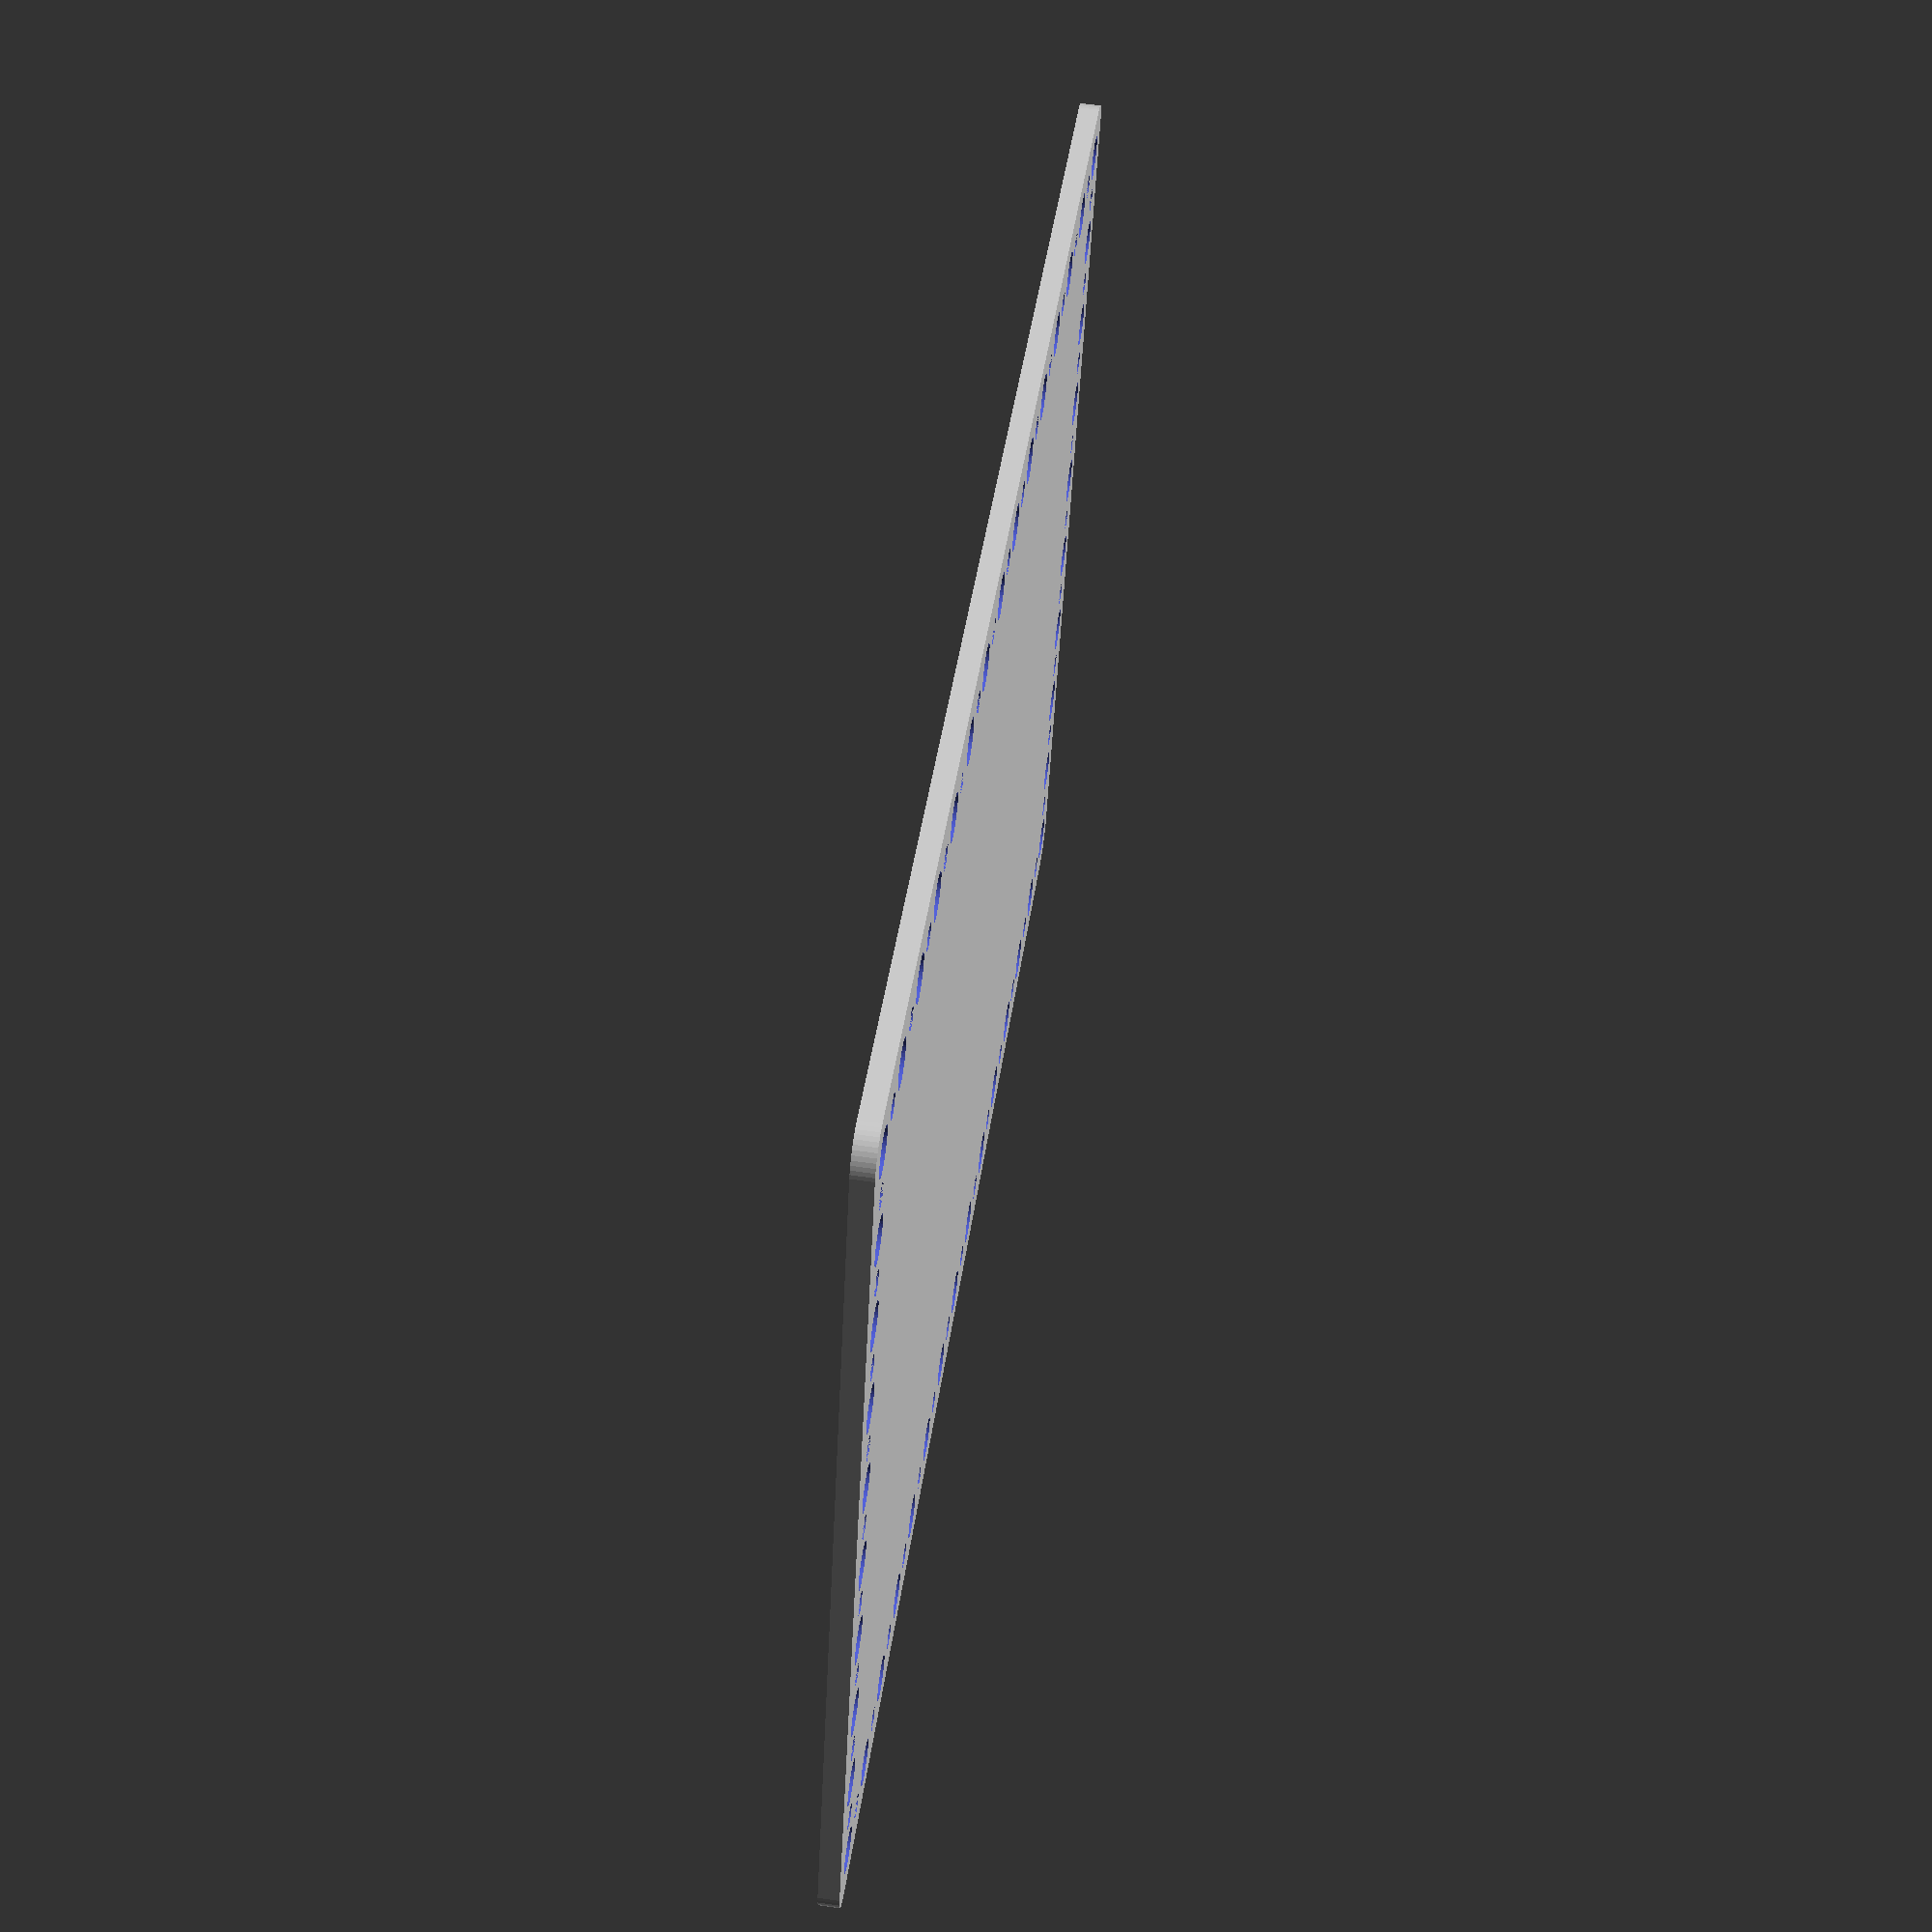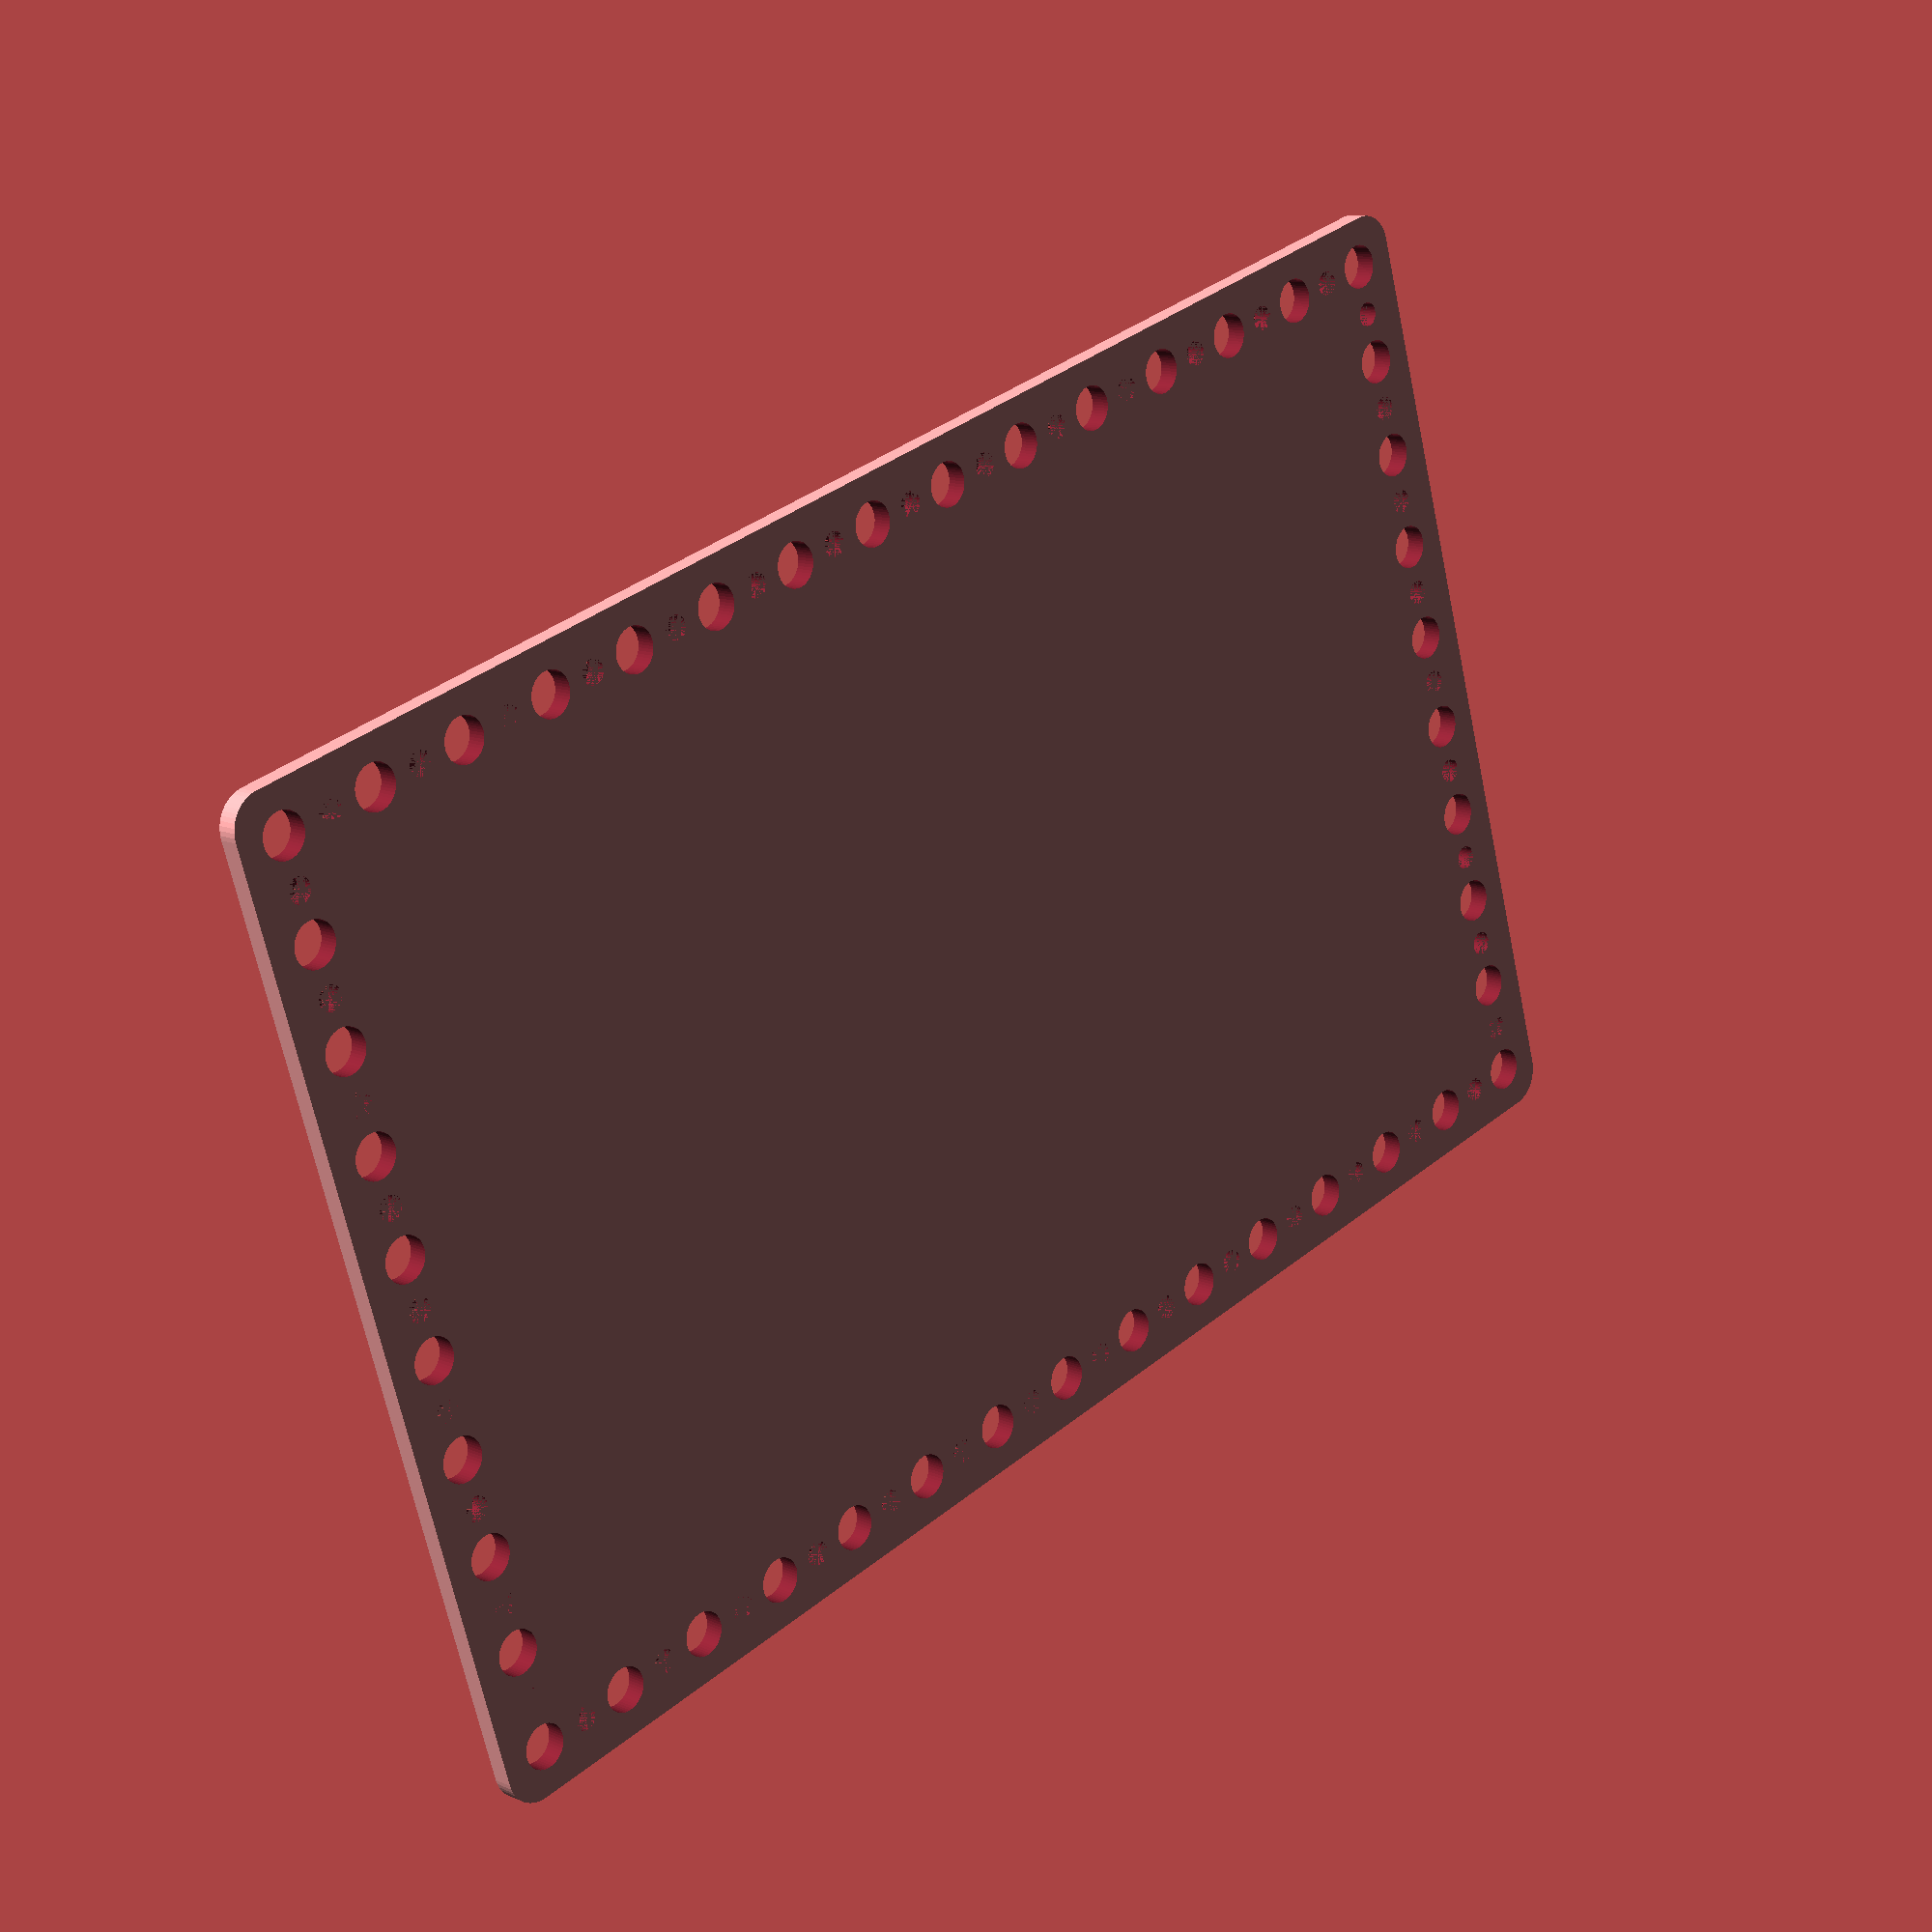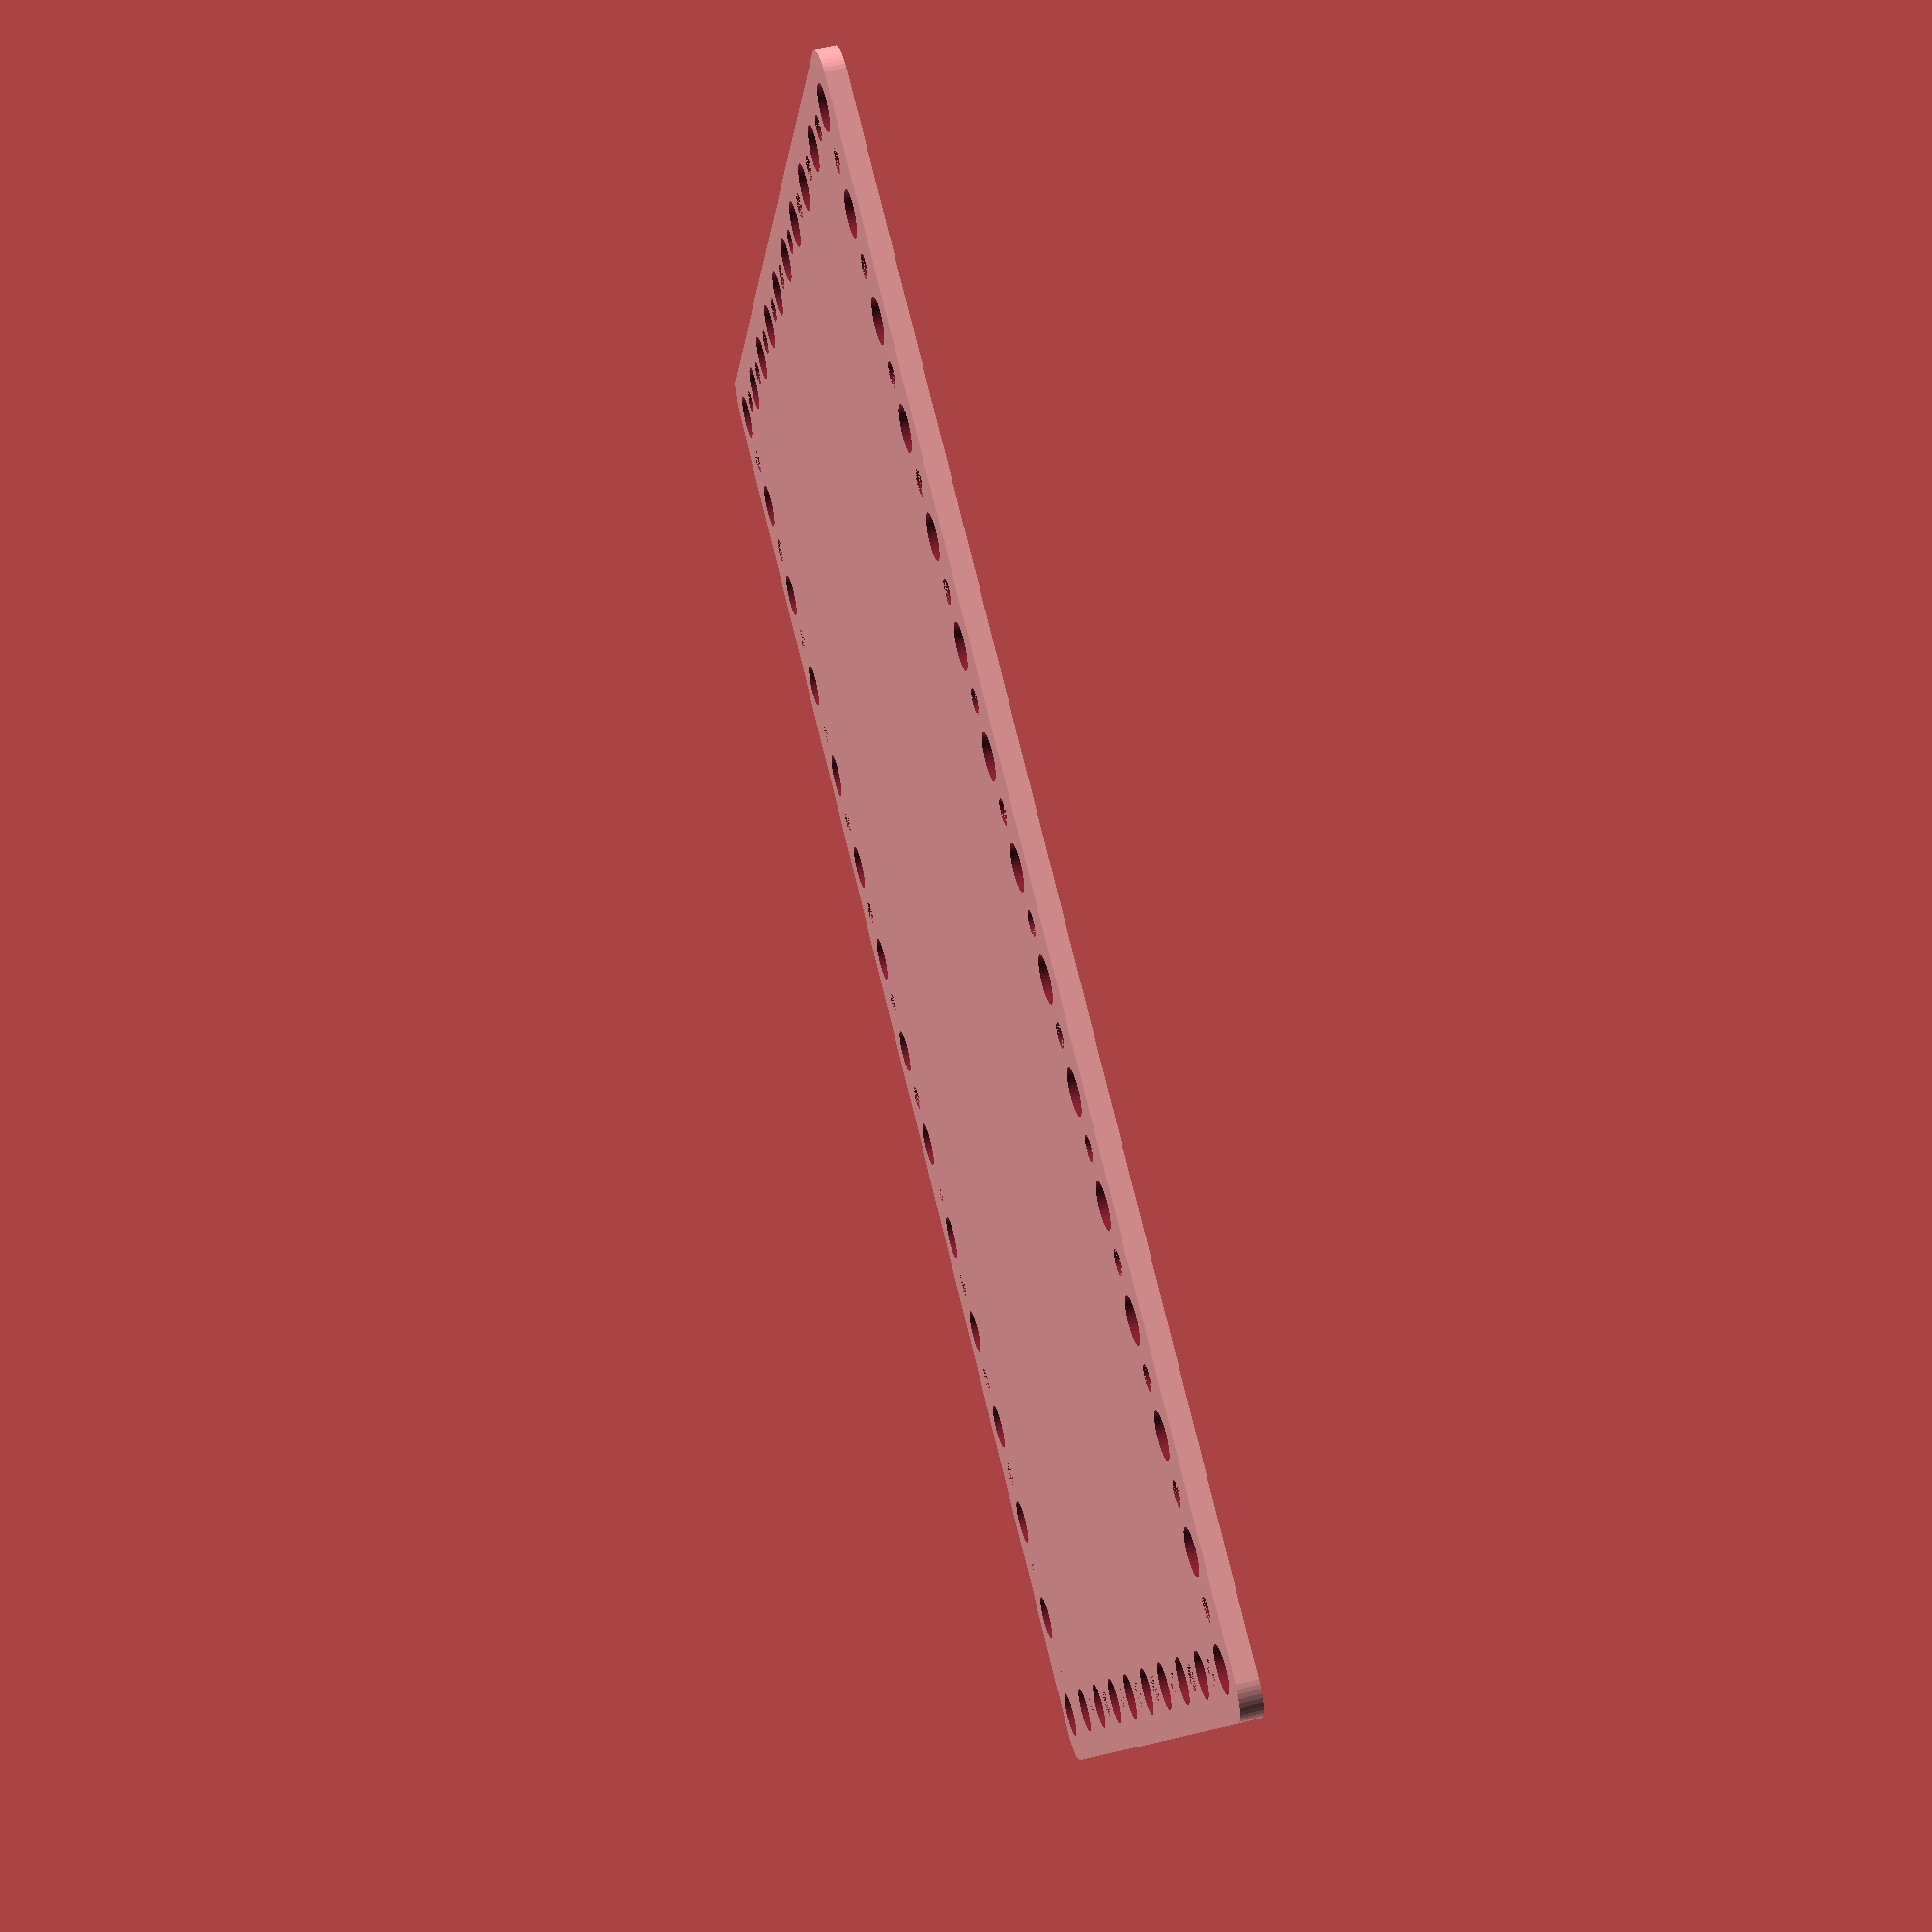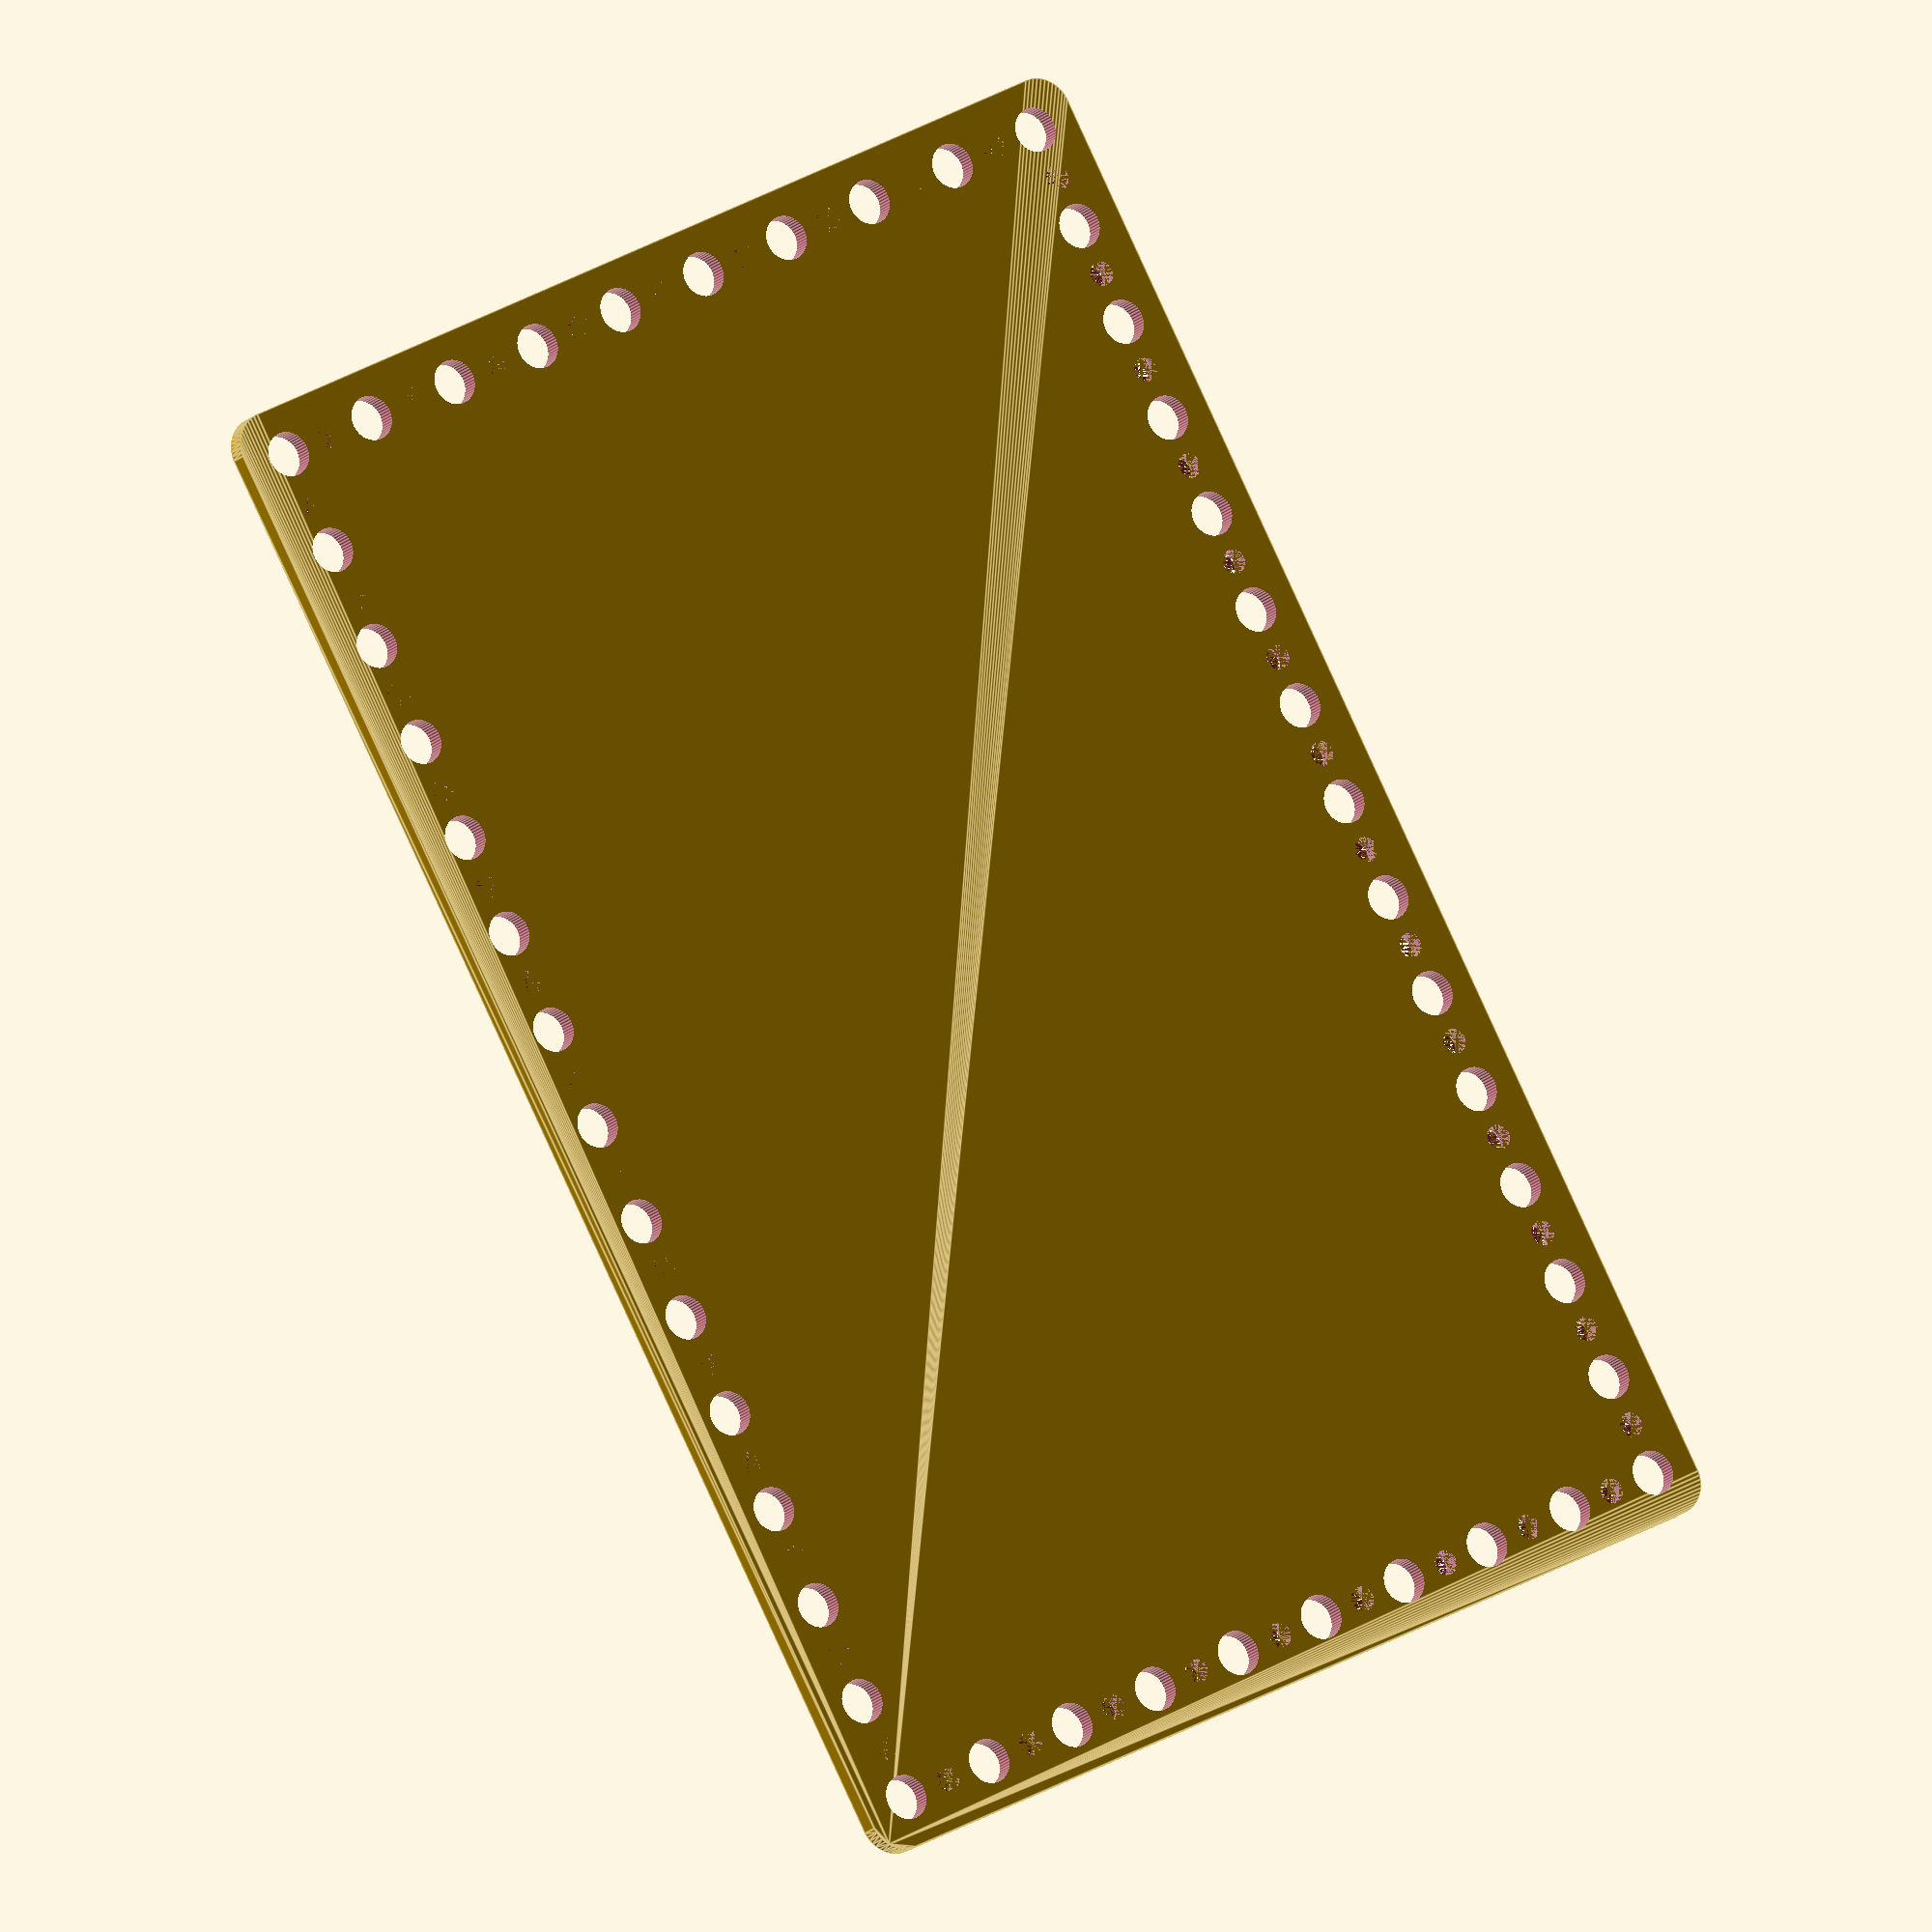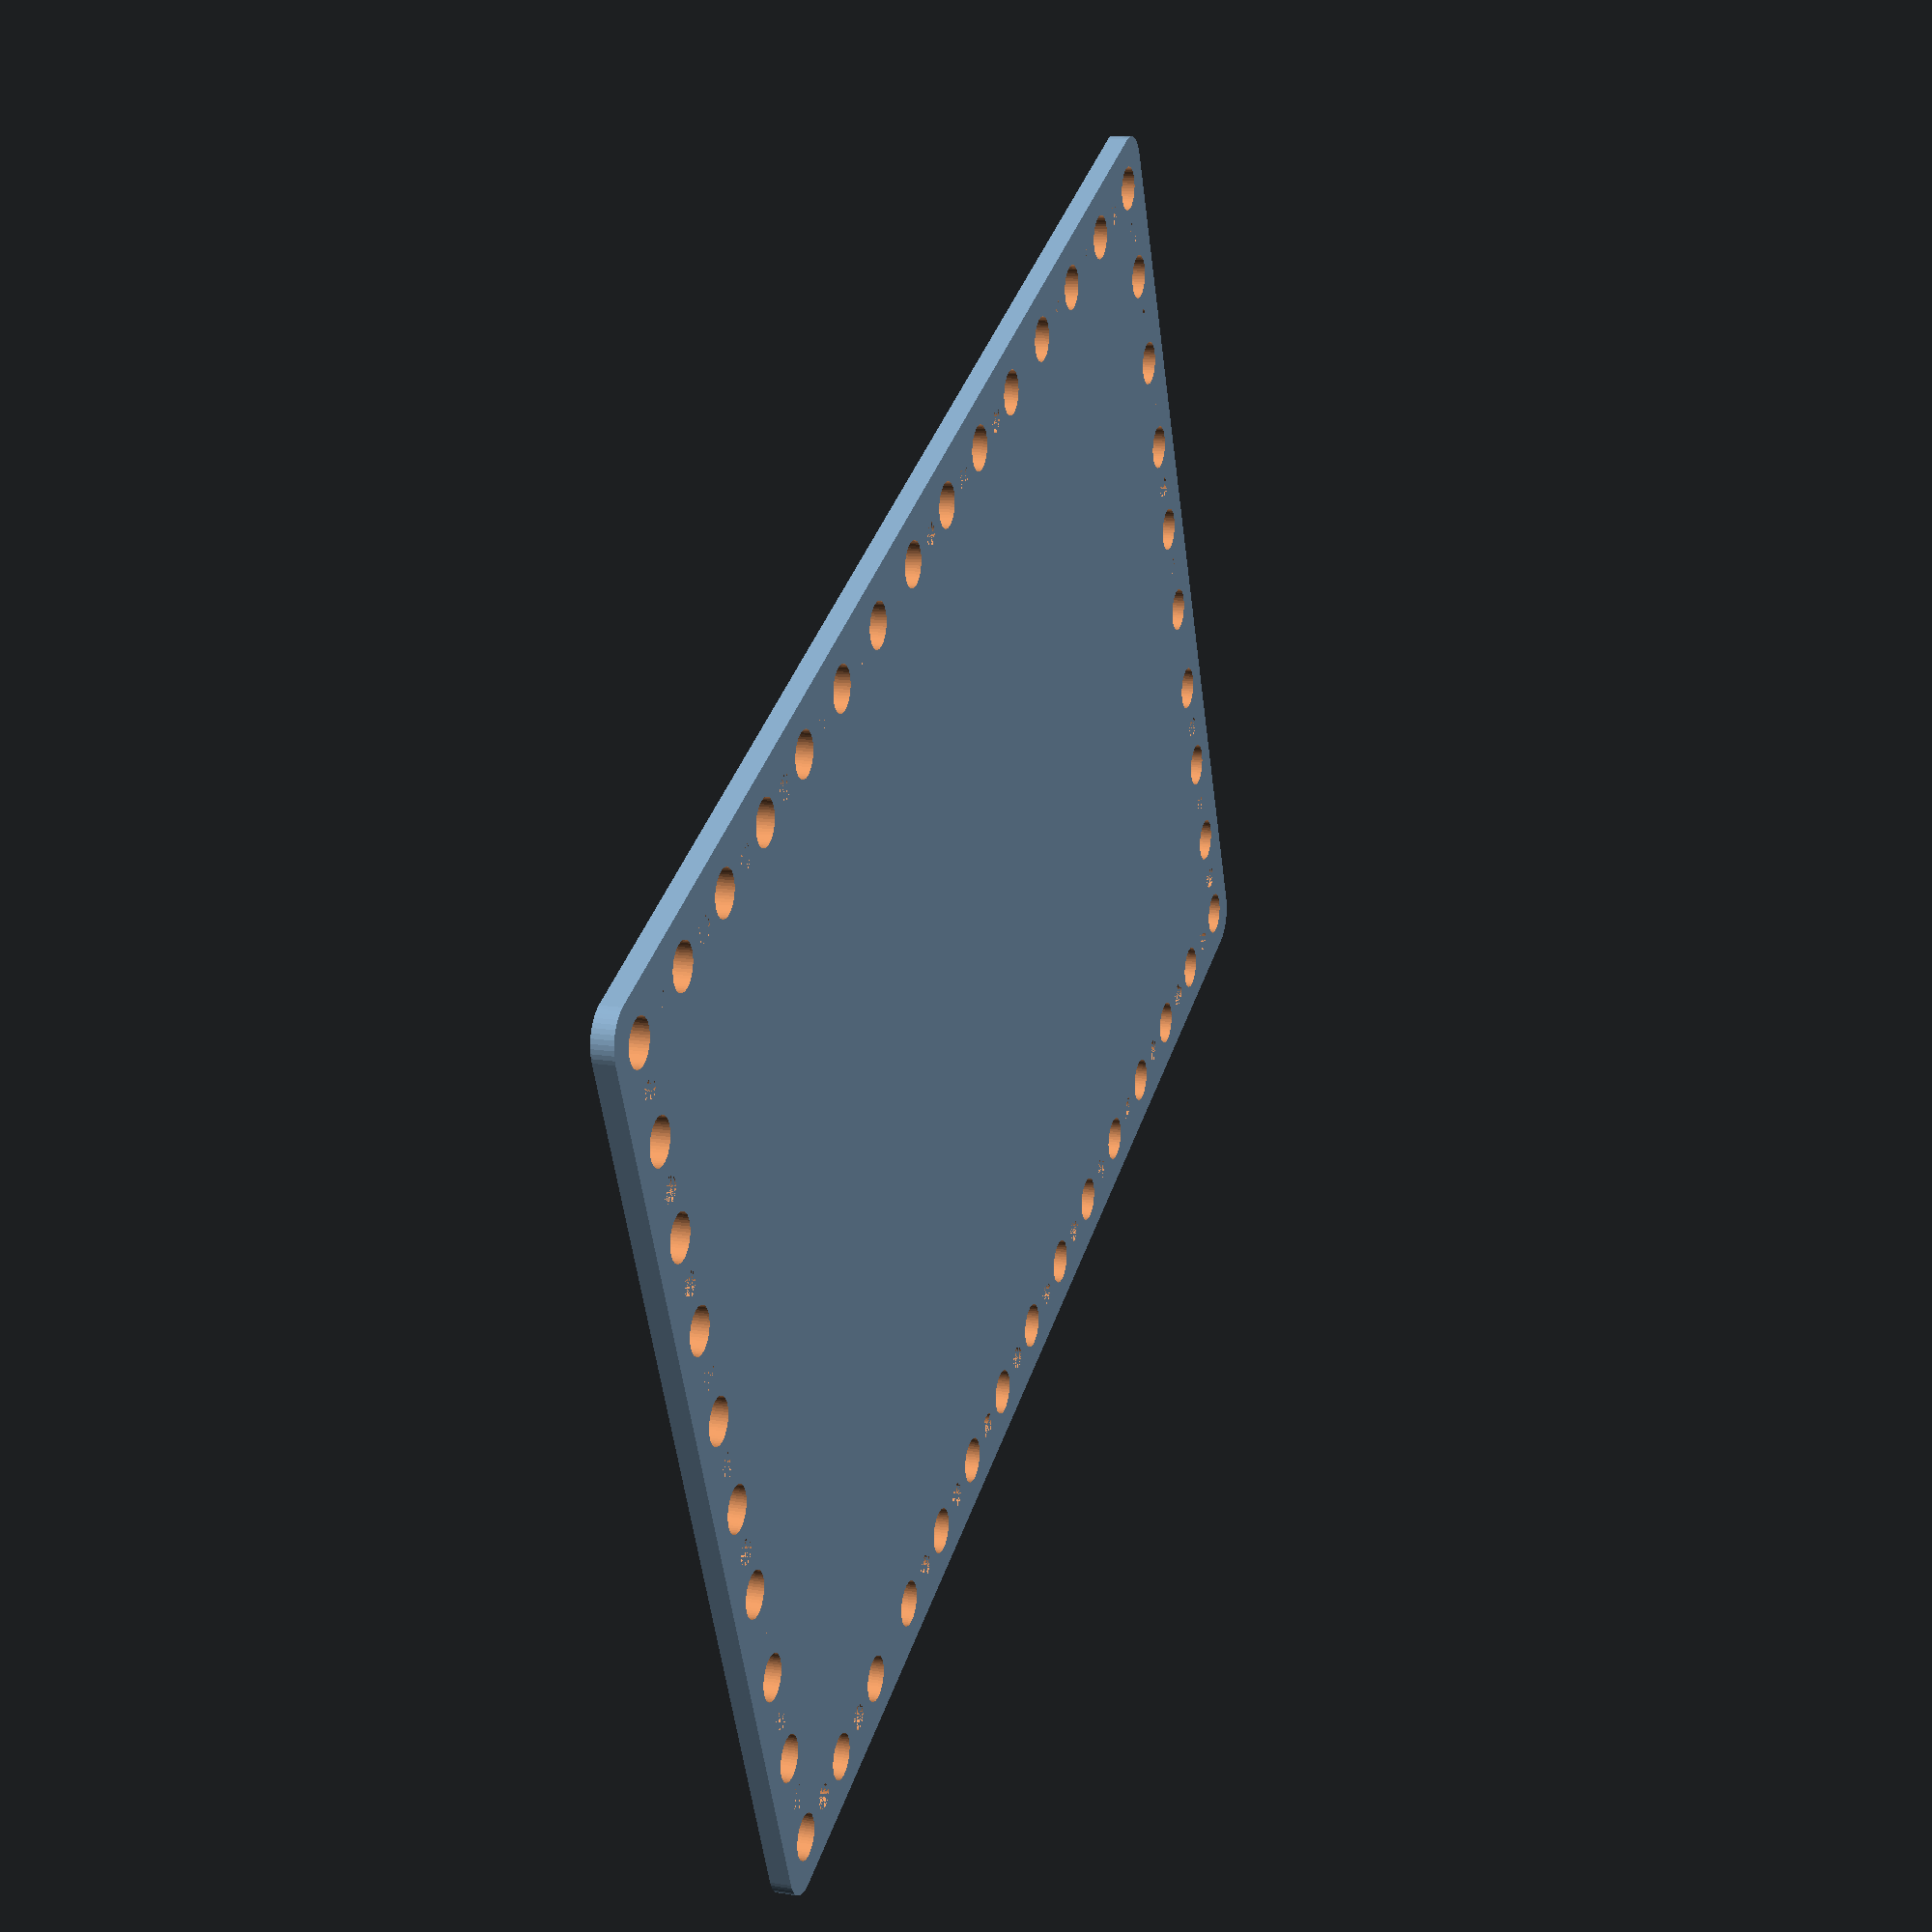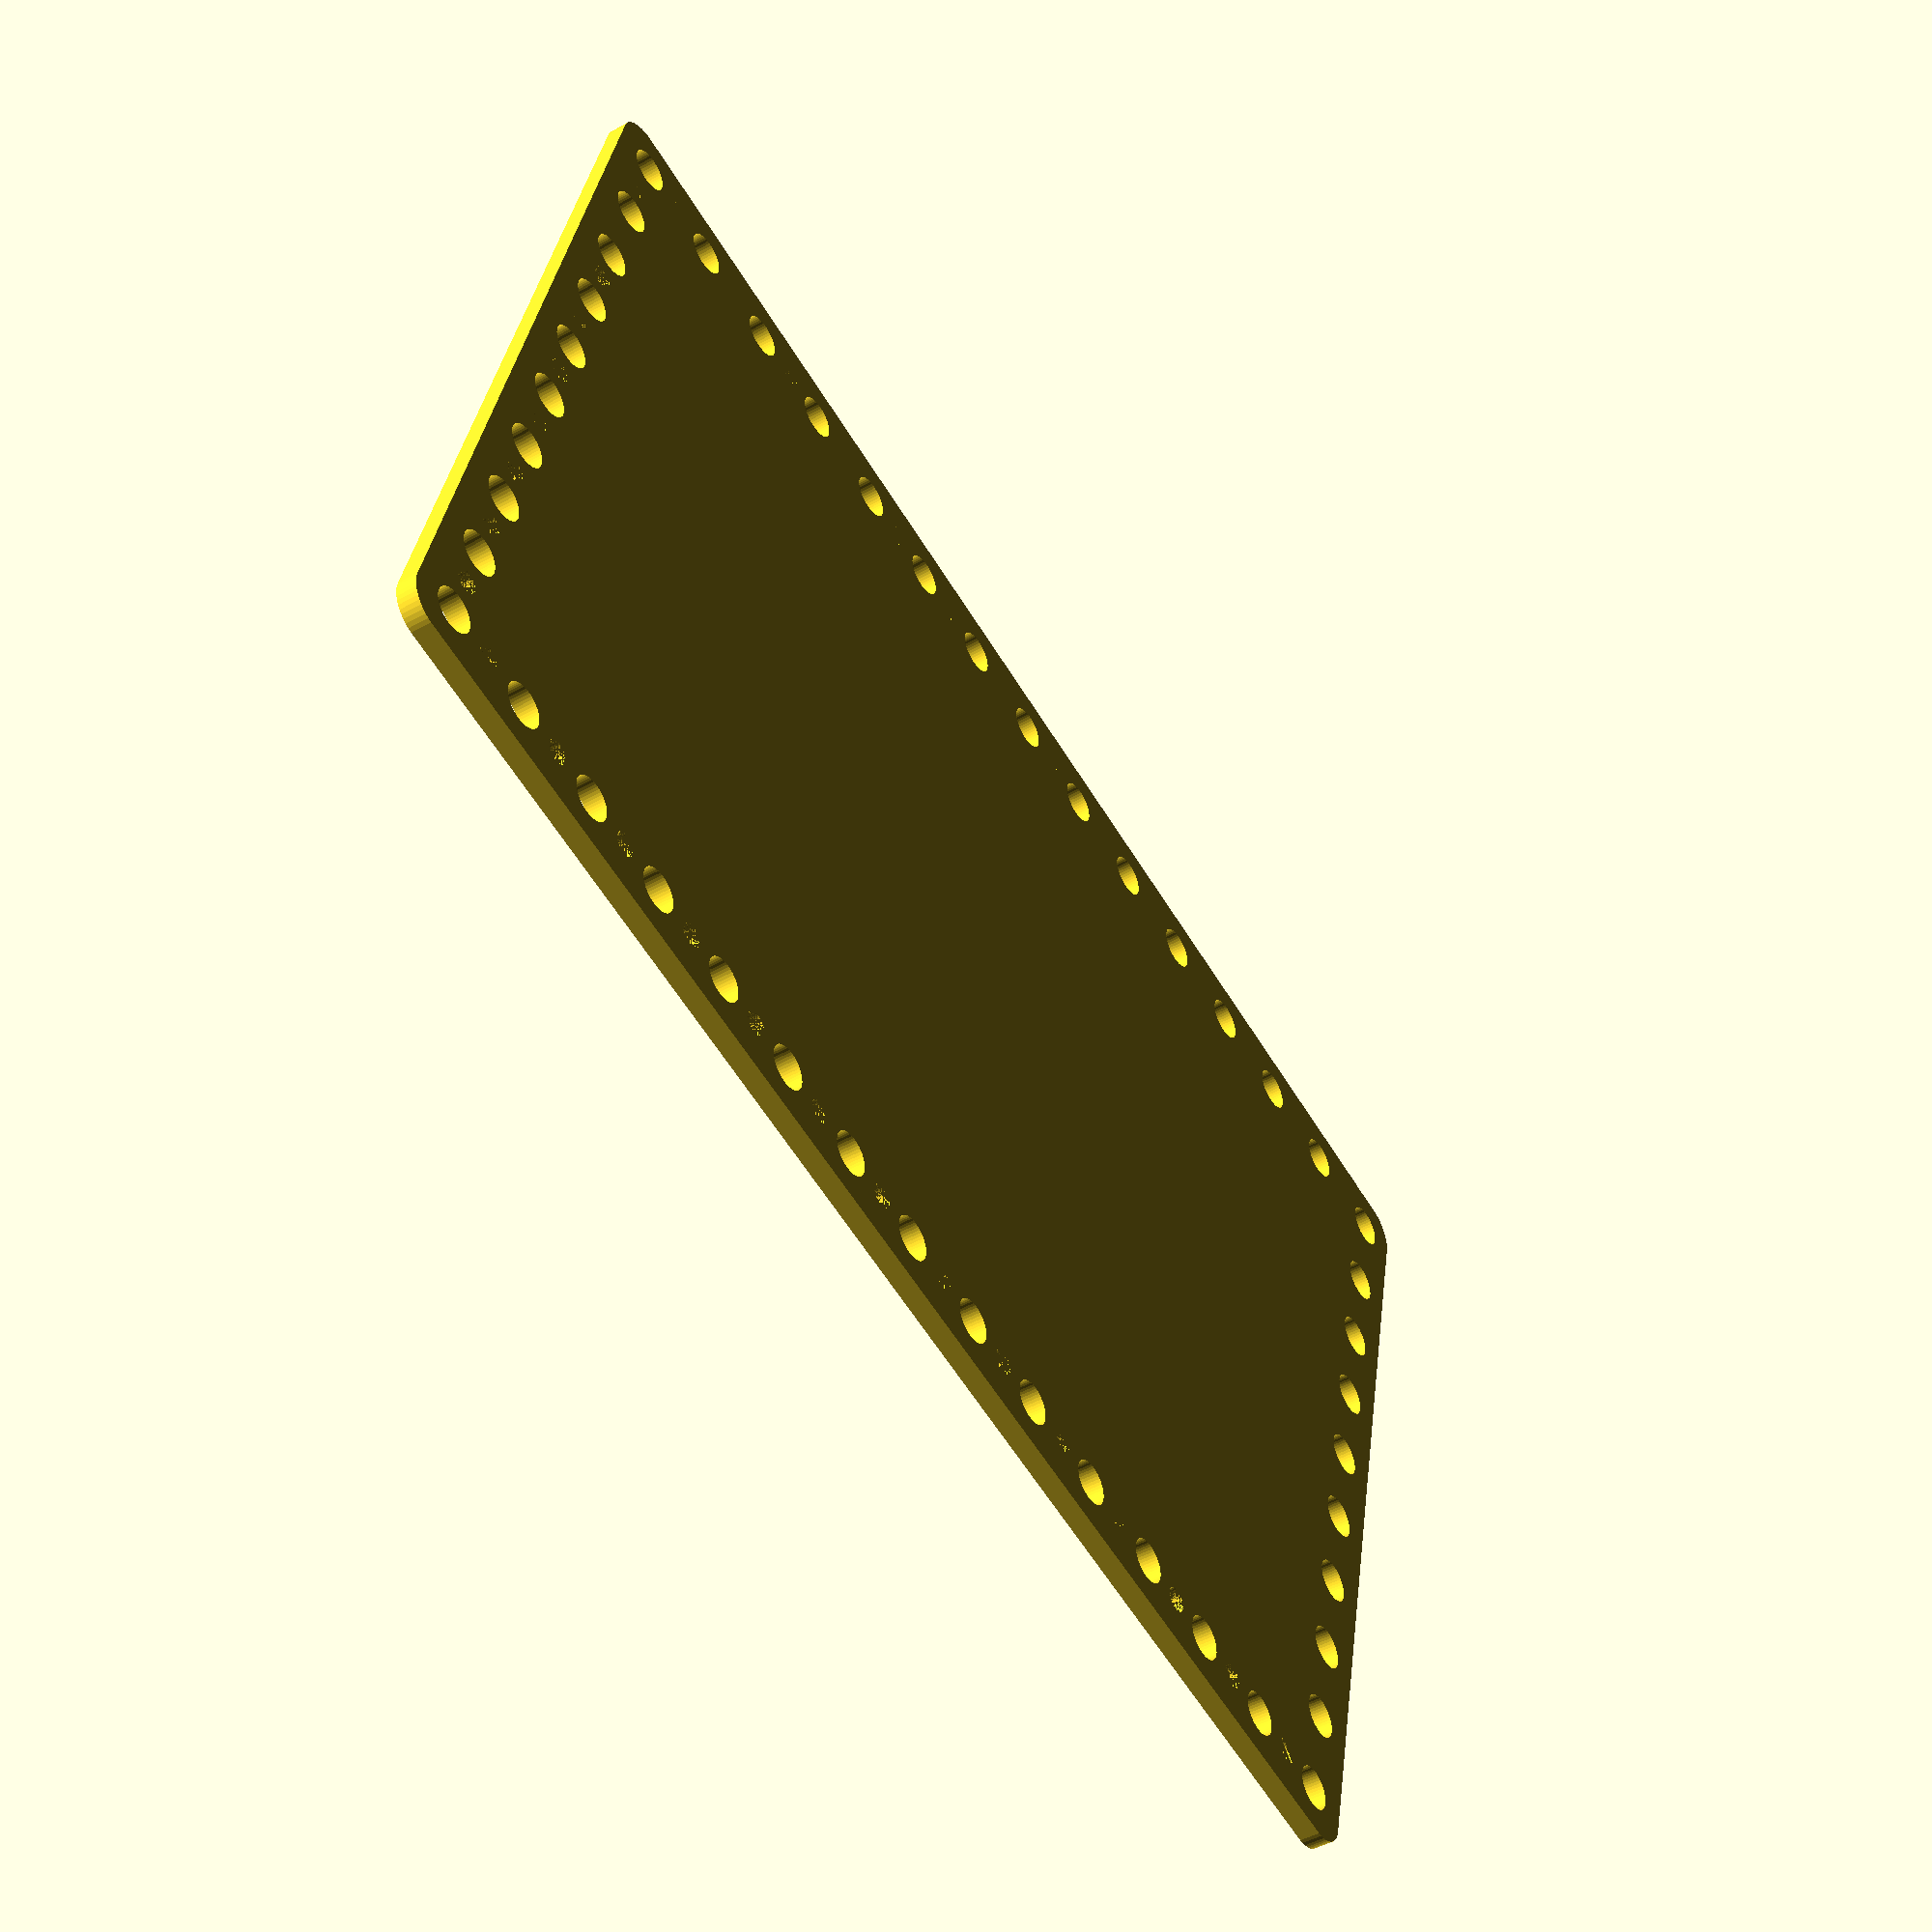
<openscad>
$fn = 50;


difference() {
	union() {
		hull() {
			translate(v = [-107.0000000000, 69.5000000000, 0]) {
				cylinder(h = 3, r = 5);
			}
			translate(v = [107.0000000000, 69.5000000000, 0]) {
				cylinder(h = 3, r = 5);
			}
			translate(v = [-107.0000000000, -69.5000000000, 0]) {
				cylinder(h = 3, r = 5);
			}
			translate(v = [107.0000000000, -69.5000000000, 0]) {
				cylinder(h = 3, r = 5);
			}
		}
	}
	union() {
		translate(v = [-105.0000000000, -67.5000000000, -100.0000000000]) {
			cylinder(h = 200, r = 3.2500000000);
		}
		translate(v = [-105.0000000000, -52.5000000000, -100.0000000000]) {
			cylinder(h = 200, r = 3.2500000000);
		}
		translate(v = [-105.0000000000, -37.5000000000, -100.0000000000]) {
			cylinder(h = 200, r = 3.2500000000);
		}
		translate(v = [-105.0000000000, -22.5000000000, -100.0000000000]) {
			cylinder(h = 200, r = 3.2500000000);
		}
		translate(v = [-105.0000000000, -7.5000000000, -100.0000000000]) {
			cylinder(h = 200, r = 3.2500000000);
		}
		translate(v = [-105.0000000000, 7.5000000000, -100.0000000000]) {
			cylinder(h = 200, r = 3.2500000000);
		}
		translate(v = [-105.0000000000, 22.5000000000, -100.0000000000]) {
			cylinder(h = 200, r = 3.2500000000);
		}
		translate(v = [-105.0000000000, 37.5000000000, -100.0000000000]) {
			cylinder(h = 200, r = 3.2500000000);
		}
		translate(v = [-105.0000000000, 52.5000000000, -100.0000000000]) {
			cylinder(h = 200, r = 3.2500000000);
		}
		translate(v = [-105.0000000000, 67.5000000000, -100.0000000000]) {
			cylinder(h = 200, r = 3.2500000000);
		}
		translate(v = [-90.0000000000, -67.5000000000, -100.0000000000]) {
			cylinder(h = 200, r = 3.2500000000);
		}
		translate(v = [-90.0000000000, 67.5000000000, -100.0000000000]) {
			cylinder(h = 200, r = 3.2500000000);
		}
		translate(v = [-75.0000000000, -67.5000000000, -100.0000000000]) {
			cylinder(h = 200, r = 3.2500000000);
		}
		translate(v = [-75.0000000000, 67.5000000000, -100.0000000000]) {
			cylinder(h = 200, r = 3.2500000000);
		}
		translate(v = [-60.0000000000, -67.5000000000, -100.0000000000]) {
			cylinder(h = 200, r = 3.2500000000);
		}
		translate(v = [-60.0000000000, 67.5000000000, -100.0000000000]) {
			cylinder(h = 200, r = 3.2500000000);
		}
		translate(v = [-45.0000000000, -67.5000000000, -100.0000000000]) {
			cylinder(h = 200, r = 3.2500000000);
		}
		translate(v = [-45.0000000000, 67.5000000000, -100.0000000000]) {
			cylinder(h = 200, r = 3.2500000000);
		}
		translate(v = [-30.0000000000, -67.5000000000, -100.0000000000]) {
			cylinder(h = 200, r = 3.2500000000);
		}
		translate(v = [-30.0000000000, 67.5000000000, -100.0000000000]) {
			cylinder(h = 200, r = 3.2500000000);
		}
		translate(v = [-15.0000000000, -67.5000000000, -100.0000000000]) {
			cylinder(h = 200, r = 3.2500000000);
		}
		translate(v = [-15.0000000000, 67.5000000000, -100.0000000000]) {
			cylinder(h = 200, r = 3.2500000000);
		}
		translate(v = [0.0000000000, -67.5000000000, -100.0000000000]) {
			cylinder(h = 200, r = 3.2500000000);
		}
		translate(v = [0.0000000000, 67.5000000000, -100.0000000000]) {
			cylinder(h = 200, r = 3.2500000000);
		}
		translate(v = [15.0000000000, -67.5000000000, -100.0000000000]) {
			cylinder(h = 200, r = 3.2500000000);
		}
		translate(v = [15.0000000000, 67.5000000000, -100.0000000000]) {
			cylinder(h = 200, r = 3.2500000000);
		}
		translate(v = [30.0000000000, -67.5000000000, -100.0000000000]) {
			cylinder(h = 200, r = 3.2500000000);
		}
		translate(v = [30.0000000000, 67.5000000000, -100.0000000000]) {
			cylinder(h = 200, r = 3.2500000000);
		}
		translate(v = [45.0000000000, -67.5000000000, -100.0000000000]) {
			cylinder(h = 200, r = 3.2500000000);
		}
		translate(v = [45.0000000000, 67.5000000000, -100.0000000000]) {
			cylinder(h = 200, r = 3.2500000000);
		}
		translate(v = [60.0000000000, -67.5000000000, -100.0000000000]) {
			cylinder(h = 200, r = 3.2500000000);
		}
		translate(v = [60.0000000000, 67.5000000000, -100.0000000000]) {
			cylinder(h = 200, r = 3.2500000000);
		}
		translate(v = [75.0000000000, -67.5000000000, -100.0000000000]) {
			cylinder(h = 200, r = 3.2500000000);
		}
		translate(v = [75.0000000000, 67.5000000000, -100.0000000000]) {
			cylinder(h = 200, r = 3.2500000000);
		}
		translate(v = [90.0000000000, -67.5000000000, -100.0000000000]) {
			cylinder(h = 200, r = 3.2500000000);
		}
		translate(v = [90.0000000000, 67.5000000000, -100.0000000000]) {
			cylinder(h = 200, r = 3.2500000000);
		}
		translate(v = [105.0000000000, -67.5000000000, -100.0000000000]) {
			cylinder(h = 200, r = 3.2500000000);
		}
		translate(v = [105.0000000000, -52.5000000000, -100.0000000000]) {
			cylinder(h = 200, r = 3.2500000000);
		}
		translate(v = [105.0000000000, -37.5000000000, -100.0000000000]) {
			cylinder(h = 200, r = 3.2500000000);
		}
		translate(v = [105.0000000000, -22.5000000000, -100.0000000000]) {
			cylinder(h = 200, r = 3.2500000000);
		}
		translate(v = [105.0000000000, -7.5000000000, -100.0000000000]) {
			cylinder(h = 200, r = 3.2500000000);
		}
		translate(v = [105.0000000000, 7.5000000000, -100.0000000000]) {
			cylinder(h = 200, r = 3.2500000000);
		}
		translate(v = [105.0000000000, 22.5000000000, -100.0000000000]) {
			cylinder(h = 200, r = 3.2500000000);
		}
		translate(v = [105.0000000000, 37.5000000000, -100.0000000000]) {
			cylinder(h = 200, r = 3.2500000000);
		}
		translate(v = [105.0000000000, 52.5000000000, -100.0000000000]) {
			cylinder(h = 200, r = 3.2500000000);
		}
		translate(v = [105.0000000000, 67.5000000000, -100.0000000000]) {
			cylinder(h = 200, r = 3.2500000000);
		}
		translate(v = [-105.0000000000, -67.5000000000, 0]) {
			cylinder(h = 3, r = 1.8000000000);
		}
		translate(v = [-105.0000000000, -60.0000000000, 0]) {
			cylinder(h = 3, r = 1.8000000000);
		}
		translate(v = [-105.0000000000, -52.5000000000, 0]) {
			cylinder(h = 3, r = 1.8000000000);
		}
		translate(v = [-105.0000000000, -45.0000000000, 0]) {
			cylinder(h = 3, r = 1.8000000000);
		}
		translate(v = [-105.0000000000, -37.5000000000, 0]) {
			cylinder(h = 3, r = 1.8000000000);
		}
		translate(v = [-105.0000000000, -30.0000000000, 0]) {
			cylinder(h = 3, r = 1.8000000000);
		}
		translate(v = [-105.0000000000, -22.5000000000, 0]) {
			cylinder(h = 3, r = 1.8000000000);
		}
		translate(v = [-105.0000000000, -15.0000000000, 0]) {
			cylinder(h = 3, r = 1.8000000000);
		}
		translate(v = [-105.0000000000, -7.5000000000, 0]) {
			cylinder(h = 3, r = 1.8000000000);
		}
		translate(v = [-105.0000000000, 0.0000000000, 0]) {
			cylinder(h = 3, r = 1.8000000000);
		}
		translate(v = [-105.0000000000, 7.5000000000, 0]) {
			cylinder(h = 3, r = 1.8000000000);
		}
		translate(v = [-105.0000000000, 15.0000000000, 0]) {
			cylinder(h = 3, r = 1.8000000000);
		}
		translate(v = [-105.0000000000, 22.5000000000, 0]) {
			cylinder(h = 3, r = 1.8000000000);
		}
		translate(v = [-105.0000000000, 30.0000000000, 0]) {
			cylinder(h = 3, r = 1.8000000000);
		}
		translate(v = [-105.0000000000, 37.5000000000, 0]) {
			cylinder(h = 3, r = 1.8000000000);
		}
		translate(v = [-105.0000000000, 45.0000000000, 0]) {
			cylinder(h = 3, r = 1.8000000000);
		}
		translate(v = [-105.0000000000, 52.5000000000, 0]) {
			cylinder(h = 3, r = 1.8000000000);
		}
		translate(v = [-105.0000000000, 60.0000000000, 0]) {
			cylinder(h = 3, r = 1.8000000000);
		}
		translate(v = [-105.0000000000, 67.5000000000, 0]) {
			cylinder(h = 3, r = 1.8000000000);
		}
		translate(v = [-97.5000000000, -67.5000000000, 0]) {
			cylinder(h = 3, r = 1.8000000000);
		}
		translate(v = [-97.5000000000, 67.5000000000, 0]) {
			cylinder(h = 3, r = 1.8000000000);
		}
		translate(v = [-90.0000000000, -67.5000000000, 0]) {
			cylinder(h = 3, r = 1.8000000000);
		}
		translate(v = [-90.0000000000, 67.5000000000, 0]) {
			cylinder(h = 3, r = 1.8000000000);
		}
		translate(v = [-82.5000000000, -67.5000000000, 0]) {
			cylinder(h = 3, r = 1.8000000000);
		}
		translate(v = [-82.5000000000, 67.5000000000, 0]) {
			cylinder(h = 3, r = 1.8000000000);
		}
		translate(v = [-75.0000000000, -67.5000000000, 0]) {
			cylinder(h = 3, r = 1.8000000000);
		}
		translate(v = [-75.0000000000, 67.5000000000, 0]) {
			cylinder(h = 3, r = 1.8000000000);
		}
		translate(v = [-67.5000000000, -67.5000000000, 0]) {
			cylinder(h = 3, r = 1.8000000000);
		}
		translate(v = [-67.5000000000, 67.5000000000, 0]) {
			cylinder(h = 3, r = 1.8000000000);
		}
		translate(v = [-60.0000000000, -67.5000000000, 0]) {
			cylinder(h = 3, r = 1.8000000000);
		}
		translate(v = [-60.0000000000, 67.5000000000, 0]) {
			cylinder(h = 3, r = 1.8000000000);
		}
		translate(v = [-52.5000000000, -67.5000000000, 0]) {
			cylinder(h = 3, r = 1.8000000000);
		}
		translate(v = [-52.5000000000, 67.5000000000, 0]) {
			cylinder(h = 3, r = 1.8000000000);
		}
		translate(v = [-45.0000000000, -67.5000000000, 0]) {
			cylinder(h = 3, r = 1.8000000000);
		}
		translate(v = [-45.0000000000, 67.5000000000, 0]) {
			cylinder(h = 3, r = 1.8000000000);
		}
		translate(v = [-37.5000000000, -67.5000000000, 0]) {
			cylinder(h = 3, r = 1.8000000000);
		}
		translate(v = [-37.5000000000, 67.5000000000, 0]) {
			cylinder(h = 3, r = 1.8000000000);
		}
		translate(v = [-30.0000000000, -67.5000000000, 0]) {
			cylinder(h = 3, r = 1.8000000000);
		}
		translate(v = [-30.0000000000, 67.5000000000, 0]) {
			cylinder(h = 3, r = 1.8000000000);
		}
		translate(v = [-22.5000000000, -67.5000000000, 0]) {
			cylinder(h = 3, r = 1.8000000000);
		}
		translate(v = [-22.5000000000, 67.5000000000, 0]) {
			cylinder(h = 3, r = 1.8000000000);
		}
		translate(v = [-15.0000000000, -67.5000000000, 0]) {
			cylinder(h = 3, r = 1.8000000000);
		}
		translate(v = [-15.0000000000, 67.5000000000, 0]) {
			cylinder(h = 3, r = 1.8000000000);
		}
		translate(v = [-7.5000000000, -67.5000000000, 0]) {
			cylinder(h = 3, r = 1.8000000000);
		}
		translate(v = [-7.5000000000, 67.5000000000, 0]) {
			cylinder(h = 3, r = 1.8000000000);
		}
		translate(v = [0.0000000000, -67.5000000000, 0]) {
			cylinder(h = 3, r = 1.8000000000);
		}
		translate(v = [0.0000000000, 67.5000000000, 0]) {
			cylinder(h = 3, r = 1.8000000000);
		}
		translate(v = [7.5000000000, -67.5000000000, 0]) {
			cylinder(h = 3, r = 1.8000000000);
		}
		translate(v = [7.5000000000, 67.5000000000, 0]) {
			cylinder(h = 3, r = 1.8000000000);
		}
		translate(v = [15.0000000000, -67.5000000000, 0]) {
			cylinder(h = 3, r = 1.8000000000);
		}
		translate(v = [15.0000000000, 67.5000000000, 0]) {
			cylinder(h = 3, r = 1.8000000000);
		}
		translate(v = [22.5000000000, -67.5000000000, 0]) {
			cylinder(h = 3, r = 1.8000000000);
		}
		translate(v = [22.5000000000, 67.5000000000, 0]) {
			cylinder(h = 3, r = 1.8000000000);
		}
		translate(v = [30.0000000000, -67.5000000000, 0]) {
			cylinder(h = 3, r = 1.8000000000);
		}
		translate(v = [30.0000000000, 67.5000000000, 0]) {
			cylinder(h = 3, r = 1.8000000000);
		}
		translate(v = [37.5000000000, -67.5000000000, 0]) {
			cylinder(h = 3, r = 1.8000000000);
		}
		translate(v = [37.5000000000, 67.5000000000, 0]) {
			cylinder(h = 3, r = 1.8000000000);
		}
		translate(v = [45.0000000000, -67.5000000000, 0]) {
			cylinder(h = 3, r = 1.8000000000);
		}
		translate(v = [45.0000000000, 67.5000000000, 0]) {
			cylinder(h = 3, r = 1.8000000000);
		}
		translate(v = [52.5000000000, -67.5000000000, 0]) {
			cylinder(h = 3, r = 1.8000000000);
		}
		translate(v = [52.5000000000, 67.5000000000, 0]) {
			cylinder(h = 3, r = 1.8000000000);
		}
		translate(v = [60.0000000000, -67.5000000000, 0]) {
			cylinder(h = 3, r = 1.8000000000);
		}
		translate(v = [60.0000000000, 67.5000000000, 0]) {
			cylinder(h = 3, r = 1.8000000000);
		}
		translate(v = [67.5000000000, -67.5000000000, 0]) {
			cylinder(h = 3, r = 1.8000000000);
		}
		translate(v = [67.5000000000, 67.5000000000, 0]) {
			cylinder(h = 3, r = 1.8000000000);
		}
		translate(v = [75.0000000000, -67.5000000000, 0]) {
			cylinder(h = 3, r = 1.8000000000);
		}
		translate(v = [75.0000000000, 67.5000000000, 0]) {
			cylinder(h = 3, r = 1.8000000000);
		}
		translate(v = [82.5000000000, -67.5000000000, 0]) {
			cylinder(h = 3, r = 1.8000000000);
		}
		translate(v = [82.5000000000, 67.5000000000, 0]) {
			cylinder(h = 3, r = 1.8000000000);
		}
		translate(v = [90.0000000000, -67.5000000000, 0]) {
			cylinder(h = 3, r = 1.8000000000);
		}
		translate(v = [90.0000000000, 67.5000000000, 0]) {
			cylinder(h = 3, r = 1.8000000000);
		}
		translate(v = [97.5000000000, -67.5000000000, 0]) {
			cylinder(h = 3, r = 1.8000000000);
		}
		translate(v = [97.5000000000, 67.5000000000, 0]) {
			cylinder(h = 3, r = 1.8000000000);
		}
		translate(v = [105.0000000000, -67.5000000000, 0]) {
			cylinder(h = 3, r = 1.8000000000);
		}
		translate(v = [105.0000000000, -60.0000000000, 0]) {
			cylinder(h = 3, r = 1.8000000000);
		}
		translate(v = [105.0000000000, -52.5000000000, 0]) {
			cylinder(h = 3, r = 1.8000000000);
		}
		translate(v = [105.0000000000, -45.0000000000, 0]) {
			cylinder(h = 3, r = 1.8000000000);
		}
		translate(v = [105.0000000000, -37.5000000000, 0]) {
			cylinder(h = 3, r = 1.8000000000);
		}
		translate(v = [105.0000000000, -30.0000000000, 0]) {
			cylinder(h = 3, r = 1.8000000000);
		}
		translate(v = [105.0000000000, -22.5000000000, 0]) {
			cylinder(h = 3, r = 1.8000000000);
		}
		translate(v = [105.0000000000, -15.0000000000, 0]) {
			cylinder(h = 3, r = 1.8000000000);
		}
		translate(v = [105.0000000000, -7.5000000000, 0]) {
			cylinder(h = 3, r = 1.8000000000);
		}
		translate(v = [105.0000000000, 0.0000000000, 0]) {
			cylinder(h = 3, r = 1.8000000000);
		}
		translate(v = [105.0000000000, 7.5000000000, 0]) {
			cylinder(h = 3, r = 1.8000000000);
		}
		translate(v = [105.0000000000, 15.0000000000, 0]) {
			cylinder(h = 3, r = 1.8000000000);
		}
		translate(v = [105.0000000000, 22.5000000000, 0]) {
			cylinder(h = 3, r = 1.8000000000);
		}
		translate(v = [105.0000000000, 30.0000000000, 0]) {
			cylinder(h = 3, r = 1.8000000000);
		}
		translate(v = [105.0000000000, 37.5000000000, 0]) {
			cylinder(h = 3, r = 1.8000000000);
		}
		translate(v = [105.0000000000, 45.0000000000, 0]) {
			cylinder(h = 3, r = 1.8000000000);
		}
		translate(v = [105.0000000000, 52.5000000000, 0]) {
			cylinder(h = 3, r = 1.8000000000);
		}
		translate(v = [105.0000000000, 60.0000000000, 0]) {
			cylinder(h = 3, r = 1.8000000000);
		}
		translate(v = [105.0000000000, 67.5000000000, 0]) {
			cylinder(h = 3, r = 1.8000000000);
		}
		translate(v = [-105.0000000000, -67.5000000000, 0]) {
			cylinder(h = 3, r = 1.8000000000);
		}
		translate(v = [-105.0000000000, -60.0000000000, 0]) {
			cylinder(h = 3, r = 1.8000000000);
		}
		translate(v = [-105.0000000000, -52.5000000000, 0]) {
			cylinder(h = 3, r = 1.8000000000);
		}
		translate(v = [-105.0000000000, -45.0000000000, 0]) {
			cylinder(h = 3, r = 1.8000000000);
		}
		translate(v = [-105.0000000000, -37.5000000000, 0]) {
			cylinder(h = 3, r = 1.8000000000);
		}
		translate(v = [-105.0000000000, -30.0000000000, 0]) {
			cylinder(h = 3, r = 1.8000000000);
		}
		translate(v = [-105.0000000000, -22.5000000000, 0]) {
			cylinder(h = 3, r = 1.8000000000);
		}
		translate(v = [-105.0000000000, -15.0000000000, 0]) {
			cylinder(h = 3, r = 1.8000000000);
		}
		translate(v = [-105.0000000000, -7.5000000000, 0]) {
			cylinder(h = 3, r = 1.8000000000);
		}
		translate(v = [-105.0000000000, 0.0000000000, 0]) {
			cylinder(h = 3, r = 1.8000000000);
		}
		translate(v = [-105.0000000000, 7.5000000000, 0]) {
			cylinder(h = 3, r = 1.8000000000);
		}
		translate(v = [-105.0000000000, 15.0000000000, 0]) {
			cylinder(h = 3, r = 1.8000000000);
		}
		translate(v = [-105.0000000000, 22.5000000000, 0]) {
			cylinder(h = 3, r = 1.8000000000);
		}
		translate(v = [-105.0000000000, 30.0000000000, 0]) {
			cylinder(h = 3, r = 1.8000000000);
		}
		translate(v = [-105.0000000000, 37.5000000000, 0]) {
			cylinder(h = 3, r = 1.8000000000);
		}
		translate(v = [-105.0000000000, 45.0000000000, 0]) {
			cylinder(h = 3, r = 1.8000000000);
		}
		translate(v = [-105.0000000000, 52.5000000000, 0]) {
			cylinder(h = 3, r = 1.8000000000);
		}
		translate(v = [-105.0000000000, 60.0000000000, 0]) {
			cylinder(h = 3, r = 1.8000000000);
		}
		translate(v = [-105.0000000000, 67.5000000000, 0]) {
			cylinder(h = 3, r = 1.8000000000);
		}
		translate(v = [-97.5000000000, -67.5000000000, 0]) {
			cylinder(h = 3, r = 1.8000000000);
		}
		translate(v = [-97.5000000000, 67.5000000000, 0]) {
			cylinder(h = 3, r = 1.8000000000);
		}
		translate(v = [-90.0000000000, -67.5000000000, 0]) {
			cylinder(h = 3, r = 1.8000000000);
		}
		translate(v = [-90.0000000000, 67.5000000000, 0]) {
			cylinder(h = 3, r = 1.8000000000);
		}
		translate(v = [-82.5000000000, -67.5000000000, 0]) {
			cylinder(h = 3, r = 1.8000000000);
		}
		translate(v = [-82.5000000000, 67.5000000000, 0]) {
			cylinder(h = 3, r = 1.8000000000);
		}
		translate(v = [-75.0000000000, -67.5000000000, 0]) {
			cylinder(h = 3, r = 1.8000000000);
		}
		translate(v = [-75.0000000000, 67.5000000000, 0]) {
			cylinder(h = 3, r = 1.8000000000);
		}
		translate(v = [-67.5000000000, -67.5000000000, 0]) {
			cylinder(h = 3, r = 1.8000000000);
		}
		translate(v = [-67.5000000000, 67.5000000000, 0]) {
			cylinder(h = 3, r = 1.8000000000);
		}
		translate(v = [-60.0000000000, -67.5000000000, 0]) {
			cylinder(h = 3, r = 1.8000000000);
		}
		translate(v = [-60.0000000000, 67.5000000000, 0]) {
			cylinder(h = 3, r = 1.8000000000);
		}
		translate(v = [-52.5000000000, -67.5000000000, 0]) {
			cylinder(h = 3, r = 1.8000000000);
		}
		translate(v = [-52.5000000000, 67.5000000000, 0]) {
			cylinder(h = 3, r = 1.8000000000);
		}
		translate(v = [-45.0000000000, -67.5000000000, 0]) {
			cylinder(h = 3, r = 1.8000000000);
		}
		translate(v = [-45.0000000000, 67.5000000000, 0]) {
			cylinder(h = 3, r = 1.8000000000);
		}
		translate(v = [-37.5000000000, -67.5000000000, 0]) {
			cylinder(h = 3, r = 1.8000000000);
		}
		translate(v = [-37.5000000000, 67.5000000000, 0]) {
			cylinder(h = 3, r = 1.8000000000);
		}
		translate(v = [-30.0000000000, -67.5000000000, 0]) {
			cylinder(h = 3, r = 1.8000000000);
		}
		translate(v = [-30.0000000000, 67.5000000000, 0]) {
			cylinder(h = 3, r = 1.8000000000);
		}
		translate(v = [-22.5000000000, -67.5000000000, 0]) {
			cylinder(h = 3, r = 1.8000000000);
		}
		translate(v = [-22.5000000000, 67.5000000000, 0]) {
			cylinder(h = 3, r = 1.8000000000);
		}
		translate(v = [-15.0000000000, -67.5000000000, 0]) {
			cylinder(h = 3, r = 1.8000000000);
		}
		translate(v = [-15.0000000000, 67.5000000000, 0]) {
			cylinder(h = 3, r = 1.8000000000);
		}
		translate(v = [-7.5000000000, -67.5000000000, 0]) {
			cylinder(h = 3, r = 1.8000000000);
		}
		translate(v = [-7.5000000000, 67.5000000000, 0]) {
			cylinder(h = 3, r = 1.8000000000);
		}
		translate(v = [0.0000000000, -67.5000000000, 0]) {
			cylinder(h = 3, r = 1.8000000000);
		}
		translate(v = [0.0000000000, 67.5000000000, 0]) {
			cylinder(h = 3, r = 1.8000000000);
		}
		translate(v = [7.5000000000, -67.5000000000, 0]) {
			cylinder(h = 3, r = 1.8000000000);
		}
		translate(v = [7.5000000000, 67.5000000000, 0]) {
			cylinder(h = 3, r = 1.8000000000);
		}
		translate(v = [15.0000000000, -67.5000000000, 0]) {
			cylinder(h = 3, r = 1.8000000000);
		}
		translate(v = [15.0000000000, 67.5000000000, 0]) {
			cylinder(h = 3, r = 1.8000000000);
		}
		translate(v = [22.5000000000, -67.5000000000, 0]) {
			cylinder(h = 3, r = 1.8000000000);
		}
		translate(v = [22.5000000000, 67.5000000000, 0]) {
			cylinder(h = 3, r = 1.8000000000);
		}
		translate(v = [30.0000000000, -67.5000000000, 0]) {
			cylinder(h = 3, r = 1.8000000000);
		}
		translate(v = [30.0000000000, 67.5000000000, 0]) {
			cylinder(h = 3, r = 1.8000000000);
		}
		translate(v = [37.5000000000, -67.5000000000, 0]) {
			cylinder(h = 3, r = 1.8000000000);
		}
		translate(v = [37.5000000000, 67.5000000000, 0]) {
			cylinder(h = 3, r = 1.8000000000);
		}
		translate(v = [45.0000000000, -67.5000000000, 0]) {
			cylinder(h = 3, r = 1.8000000000);
		}
		translate(v = [45.0000000000, 67.5000000000, 0]) {
			cylinder(h = 3, r = 1.8000000000);
		}
		translate(v = [52.5000000000, -67.5000000000, 0]) {
			cylinder(h = 3, r = 1.8000000000);
		}
		translate(v = [52.5000000000, 67.5000000000, 0]) {
			cylinder(h = 3, r = 1.8000000000);
		}
		translate(v = [60.0000000000, -67.5000000000, 0]) {
			cylinder(h = 3, r = 1.8000000000);
		}
		translate(v = [60.0000000000, 67.5000000000, 0]) {
			cylinder(h = 3, r = 1.8000000000);
		}
		translate(v = [67.5000000000, -67.5000000000, 0]) {
			cylinder(h = 3, r = 1.8000000000);
		}
		translate(v = [67.5000000000, 67.5000000000, 0]) {
			cylinder(h = 3, r = 1.8000000000);
		}
		translate(v = [75.0000000000, -67.5000000000, 0]) {
			cylinder(h = 3, r = 1.8000000000);
		}
		translate(v = [75.0000000000, 67.5000000000, 0]) {
			cylinder(h = 3, r = 1.8000000000);
		}
		translate(v = [82.5000000000, -67.5000000000, 0]) {
			cylinder(h = 3, r = 1.8000000000);
		}
		translate(v = [82.5000000000, 67.5000000000, 0]) {
			cylinder(h = 3, r = 1.8000000000);
		}
		translate(v = [90.0000000000, -67.5000000000, 0]) {
			cylinder(h = 3, r = 1.8000000000);
		}
		translate(v = [90.0000000000, 67.5000000000, 0]) {
			cylinder(h = 3, r = 1.8000000000);
		}
		translate(v = [97.5000000000, -67.5000000000, 0]) {
			cylinder(h = 3, r = 1.8000000000);
		}
		translate(v = [97.5000000000, 67.5000000000, 0]) {
			cylinder(h = 3, r = 1.8000000000);
		}
		translate(v = [105.0000000000, -67.5000000000, 0]) {
			cylinder(h = 3, r = 1.8000000000);
		}
		translate(v = [105.0000000000, -60.0000000000, 0]) {
			cylinder(h = 3, r = 1.8000000000);
		}
		translate(v = [105.0000000000, -52.5000000000, 0]) {
			cylinder(h = 3, r = 1.8000000000);
		}
		translate(v = [105.0000000000, -45.0000000000, 0]) {
			cylinder(h = 3, r = 1.8000000000);
		}
		translate(v = [105.0000000000, -37.5000000000, 0]) {
			cylinder(h = 3, r = 1.8000000000);
		}
		translate(v = [105.0000000000, -30.0000000000, 0]) {
			cylinder(h = 3, r = 1.8000000000);
		}
		translate(v = [105.0000000000, -22.5000000000, 0]) {
			cylinder(h = 3, r = 1.8000000000);
		}
		translate(v = [105.0000000000, -15.0000000000, 0]) {
			cylinder(h = 3, r = 1.8000000000);
		}
		translate(v = [105.0000000000, -7.5000000000, 0]) {
			cylinder(h = 3, r = 1.8000000000);
		}
		translate(v = [105.0000000000, 0.0000000000, 0]) {
			cylinder(h = 3, r = 1.8000000000);
		}
		translate(v = [105.0000000000, 7.5000000000, 0]) {
			cylinder(h = 3, r = 1.8000000000);
		}
		translate(v = [105.0000000000, 15.0000000000, 0]) {
			cylinder(h = 3, r = 1.8000000000);
		}
		translate(v = [105.0000000000, 22.5000000000, 0]) {
			cylinder(h = 3, r = 1.8000000000);
		}
		translate(v = [105.0000000000, 30.0000000000, 0]) {
			cylinder(h = 3, r = 1.8000000000);
		}
		translate(v = [105.0000000000, 37.5000000000, 0]) {
			cylinder(h = 3, r = 1.8000000000);
		}
		translate(v = [105.0000000000, 45.0000000000, 0]) {
			cylinder(h = 3, r = 1.8000000000);
		}
		translate(v = [105.0000000000, 52.5000000000, 0]) {
			cylinder(h = 3, r = 1.8000000000);
		}
		translate(v = [105.0000000000, 60.0000000000, 0]) {
			cylinder(h = 3, r = 1.8000000000);
		}
		translate(v = [105.0000000000, 67.5000000000, 0]) {
			cylinder(h = 3, r = 1.8000000000);
		}
		translate(v = [-105.0000000000, -67.5000000000, 0]) {
			cylinder(h = 3, r = 1.8000000000);
		}
		translate(v = [-105.0000000000, -60.0000000000, 0]) {
			cylinder(h = 3, r = 1.8000000000);
		}
		translate(v = [-105.0000000000, -52.5000000000, 0]) {
			cylinder(h = 3, r = 1.8000000000);
		}
		translate(v = [-105.0000000000, -45.0000000000, 0]) {
			cylinder(h = 3, r = 1.8000000000);
		}
		translate(v = [-105.0000000000, -37.5000000000, 0]) {
			cylinder(h = 3, r = 1.8000000000);
		}
		translate(v = [-105.0000000000, -30.0000000000, 0]) {
			cylinder(h = 3, r = 1.8000000000);
		}
		translate(v = [-105.0000000000, -22.5000000000, 0]) {
			cylinder(h = 3, r = 1.8000000000);
		}
		translate(v = [-105.0000000000, -15.0000000000, 0]) {
			cylinder(h = 3, r = 1.8000000000);
		}
		translate(v = [-105.0000000000, -7.5000000000, 0]) {
			cylinder(h = 3, r = 1.8000000000);
		}
		translate(v = [-105.0000000000, 0.0000000000, 0]) {
			cylinder(h = 3, r = 1.8000000000);
		}
		translate(v = [-105.0000000000, 7.5000000000, 0]) {
			cylinder(h = 3, r = 1.8000000000);
		}
		translate(v = [-105.0000000000, 15.0000000000, 0]) {
			cylinder(h = 3, r = 1.8000000000);
		}
		translate(v = [-105.0000000000, 22.5000000000, 0]) {
			cylinder(h = 3, r = 1.8000000000);
		}
		translate(v = [-105.0000000000, 30.0000000000, 0]) {
			cylinder(h = 3, r = 1.8000000000);
		}
		translate(v = [-105.0000000000, 37.5000000000, 0]) {
			cylinder(h = 3, r = 1.8000000000);
		}
		translate(v = [-105.0000000000, 45.0000000000, 0]) {
			cylinder(h = 3, r = 1.8000000000);
		}
		translate(v = [-105.0000000000, 52.5000000000, 0]) {
			cylinder(h = 3, r = 1.8000000000);
		}
		translate(v = [-105.0000000000, 60.0000000000, 0]) {
			cylinder(h = 3, r = 1.8000000000);
		}
		translate(v = [-105.0000000000, 67.5000000000, 0]) {
			cylinder(h = 3, r = 1.8000000000);
		}
		translate(v = [-97.5000000000, -67.5000000000, 0]) {
			cylinder(h = 3, r = 1.8000000000);
		}
		translate(v = [-97.5000000000, 67.5000000000, 0]) {
			cylinder(h = 3, r = 1.8000000000);
		}
		translate(v = [-90.0000000000, -67.5000000000, 0]) {
			cylinder(h = 3, r = 1.8000000000);
		}
		translate(v = [-90.0000000000, 67.5000000000, 0]) {
			cylinder(h = 3, r = 1.8000000000);
		}
		translate(v = [-82.5000000000, -67.5000000000, 0]) {
			cylinder(h = 3, r = 1.8000000000);
		}
		translate(v = [-82.5000000000, 67.5000000000, 0]) {
			cylinder(h = 3, r = 1.8000000000);
		}
		translate(v = [-75.0000000000, -67.5000000000, 0]) {
			cylinder(h = 3, r = 1.8000000000);
		}
		translate(v = [-75.0000000000, 67.5000000000, 0]) {
			cylinder(h = 3, r = 1.8000000000);
		}
		translate(v = [-67.5000000000, -67.5000000000, 0]) {
			cylinder(h = 3, r = 1.8000000000);
		}
		translate(v = [-67.5000000000, 67.5000000000, 0]) {
			cylinder(h = 3, r = 1.8000000000);
		}
		translate(v = [-60.0000000000, -67.5000000000, 0]) {
			cylinder(h = 3, r = 1.8000000000);
		}
		translate(v = [-60.0000000000, 67.5000000000, 0]) {
			cylinder(h = 3, r = 1.8000000000);
		}
		translate(v = [-52.5000000000, -67.5000000000, 0]) {
			cylinder(h = 3, r = 1.8000000000);
		}
		translate(v = [-52.5000000000, 67.5000000000, 0]) {
			cylinder(h = 3, r = 1.8000000000);
		}
		translate(v = [-45.0000000000, -67.5000000000, 0]) {
			cylinder(h = 3, r = 1.8000000000);
		}
		translate(v = [-45.0000000000, 67.5000000000, 0]) {
			cylinder(h = 3, r = 1.8000000000);
		}
		translate(v = [-37.5000000000, -67.5000000000, 0]) {
			cylinder(h = 3, r = 1.8000000000);
		}
		translate(v = [-37.5000000000, 67.5000000000, 0]) {
			cylinder(h = 3, r = 1.8000000000);
		}
		translate(v = [-30.0000000000, -67.5000000000, 0]) {
			cylinder(h = 3, r = 1.8000000000);
		}
		translate(v = [-30.0000000000, 67.5000000000, 0]) {
			cylinder(h = 3, r = 1.8000000000);
		}
		translate(v = [-22.5000000000, -67.5000000000, 0]) {
			cylinder(h = 3, r = 1.8000000000);
		}
		translate(v = [-22.5000000000, 67.5000000000, 0]) {
			cylinder(h = 3, r = 1.8000000000);
		}
		translate(v = [-15.0000000000, -67.5000000000, 0]) {
			cylinder(h = 3, r = 1.8000000000);
		}
		translate(v = [-15.0000000000, 67.5000000000, 0]) {
			cylinder(h = 3, r = 1.8000000000);
		}
		translate(v = [-7.5000000000, -67.5000000000, 0]) {
			cylinder(h = 3, r = 1.8000000000);
		}
		translate(v = [-7.5000000000, 67.5000000000, 0]) {
			cylinder(h = 3, r = 1.8000000000);
		}
		translate(v = [0.0000000000, -67.5000000000, 0]) {
			cylinder(h = 3, r = 1.8000000000);
		}
		translate(v = [0.0000000000, 67.5000000000, 0]) {
			cylinder(h = 3, r = 1.8000000000);
		}
		translate(v = [7.5000000000, -67.5000000000, 0]) {
			cylinder(h = 3, r = 1.8000000000);
		}
		translate(v = [7.5000000000, 67.5000000000, 0]) {
			cylinder(h = 3, r = 1.8000000000);
		}
		translate(v = [15.0000000000, -67.5000000000, 0]) {
			cylinder(h = 3, r = 1.8000000000);
		}
		translate(v = [15.0000000000, 67.5000000000, 0]) {
			cylinder(h = 3, r = 1.8000000000);
		}
		translate(v = [22.5000000000, -67.5000000000, 0]) {
			cylinder(h = 3, r = 1.8000000000);
		}
		translate(v = [22.5000000000, 67.5000000000, 0]) {
			cylinder(h = 3, r = 1.8000000000);
		}
		translate(v = [30.0000000000, -67.5000000000, 0]) {
			cylinder(h = 3, r = 1.8000000000);
		}
		translate(v = [30.0000000000, 67.5000000000, 0]) {
			cylinder(h = 3, r = 1.8000000000);
		}
		translate(v = [37.5000000000, -67.5000000000, 0]) {
			cylinder(h = 3, r = 1.8000000000);
		}
		translate(v = [37.5000000000, 67.5000000000, 0]) {
			cylinder(h = 3, r = 1.8000000000);
		}
		translate(v = [45.0000000000, -67.5000000000, 0]) {
			cylinder(h = 3, r = 1.8000000000);
		}
		translate(v = [45.0000000000, 67.5000000000, 0]) {
			cylinder(h = 3, r = 1.8000000000);
		}
		translate(v = [52.5000000000, -67.5000000000, 0]) {
			cylinder(h = 3, r = 1.8000000000);
		}
		translate(v = [52.5000000000, 67.5000000000, 0]) {
			cylinder(h = 3, r = 1.8000000000);
		}
		translate(v = [60.0000000000, -67.5000000000, 0]) {
			cylinder(h = 3, r = 1.8000000000);
		}
		translate(v = [60.0000000000, 67.5000000000, 0]) {
			cylinder(h = 3, r = 1.8000000000);
		}
		translate(v = [67.5000000000, -67.5000000000, 0]) {
			cylinder(h = 3, r = 1.8000000000);
		}
		translate(v = [67.5000000000, 67.5000000000, 0]) {
			cylinder(h = 3, r = 1.8000000000);
		}
		translate(v = [75.0000000000, -67.5000000000, 0]) {
			cylinder(h = 3, r = 1.8000000000);
		}
		translate(v = [75.0000000000, 67.5000000000, 0]) {
			cylinder(h = 3, r = 1.8000000000);
		}
		translate(v = [82.5000000000, -67.5000000000, 0]) {
			cylinder(h = 3, r = 1.8000000000);
		}
		translate(v = [82.5000000000, 67.5000000000, 0]) {
			cylinder(h = 3, r = 1.8000000000);
		}
		translate(v = [90.0000000000, -67.5000000000, 0]) {
			cylinder(h = 3, r = 1.8000000000);
		}
		translate(v = [90.0000000000, 67.5000000000, 0]) {
			cylinder(h = 3, r = 1.8000000000);
		}
		translate(v = [97.5000000000, -67.5000000000, 0]) {
			cylinder(h = 3, r = 1.8000000000);
		}
		translate(v = [97.5000000000, 67.5000000000, 0]) {
			cylinder(h = 3, r = 1.8000000000);
		}
		translate(v = [105.0000000000, -67.5000000000, 0]) {
			cylinder(h = 3, r = 1.8000000000);
		}
		translate(v = [105.0000000000, -60.0000000000, 0]) {
			cylinder(h = 3, r = 1.8000000000);
		}
		translate(v = [105.0000000000, -52.5000000000, 0]) {
			cylinder(h = 3, r = 1.8000000000);
		}
		translate(v = [105.0000000000, -45.0000000000, 0]) {
			cylinder(h = 3, r = 1.8000000000);
		}
		translate(v = [105.0000000000, -37.5000000000, 0]) {
			cylinder(h = 3, r = 1.8000000000);
		}
		translate(v = [105.0000000000, -30.0000000000, 0]) {
			cylinder(h = 3, r = 1.8000000000);
		}
		translate(v = [105.0000000000, -22.5000000000, 0]) {
			cylinder(h = 3, r = 1.8000000000);
		}
		translate(v = [105.0000000000, -15.0000000000, 0]) {
			cylinder(h = 3, r = 1.8000000000);
		}
		translate(v = [105.0000000000, -7.5000000000, 0]) {
			cylinder(h = 3, r = 1.8000000000);
		}
		translate(v = [105.0000000000, 0.0000000000, 0]) {
			cylinder(h = 3, r = 1.8000000000);
		}
		translate(v = [105.0000000000, 7.5000000000, 0]) {
			cylinder(h = 3, r = 1.8000000000);
		}
		translate(v = [105.0000000000, 15.0000000000, 0]) {
			cylinder(h = 3, r = 1.8000000000);
		}
		translate(v = [105.0000000000, 22.5000000000, 0]) {
			cylinder(h = 3, r = 1.8000000000);
		}
		translate(v = [105.0000000000, 30.0000000000, 0]) {
			cylinder(h = 3, r = 1.8000000000);
		}
		translate(v = [105.0000000000, 37.5000000000, 0]) {
			cylinder(h = 3, r = 1.8000000000);
		}
		translate(v = [105.0000000000, 45.0000000000, 0]) {
			cylinder(h = 3, r = 1.8000000000);
		}
		translate(v = [105.0000000000, 52.5000000000, 0]) {
			cylinder(h = 3, r = 1.8000000000);
		}
		translate(v = [105.0000000000, 60.0000000000, 0]) {
			cylinder(h = 3, r = 1.8000000000);
		}
		translate(v = [105.0000000000, 67.5000000000, 0]) {
			cylinder(h = 3, r = 1.8000000000);
		}
	}
}
</openscad>
<views>
elev=297.9 azim=19.1 roll=278.3 proj=p view=wireframe
elev=168.1 azim=16.7 roll=44.8 proj=p view=solid
elev=306.5 azim=206.2 roll=74.4 proj=p view=wireframe
elev=15.9 azim=118.0 roll=152.8 proj=o view=edges
elev=165.2 azim=202.8 roll=71.1 proj=p view=wireframe
elev=46.5 azim=347.0 roll=122.7 proj=p view=solid
</views>
